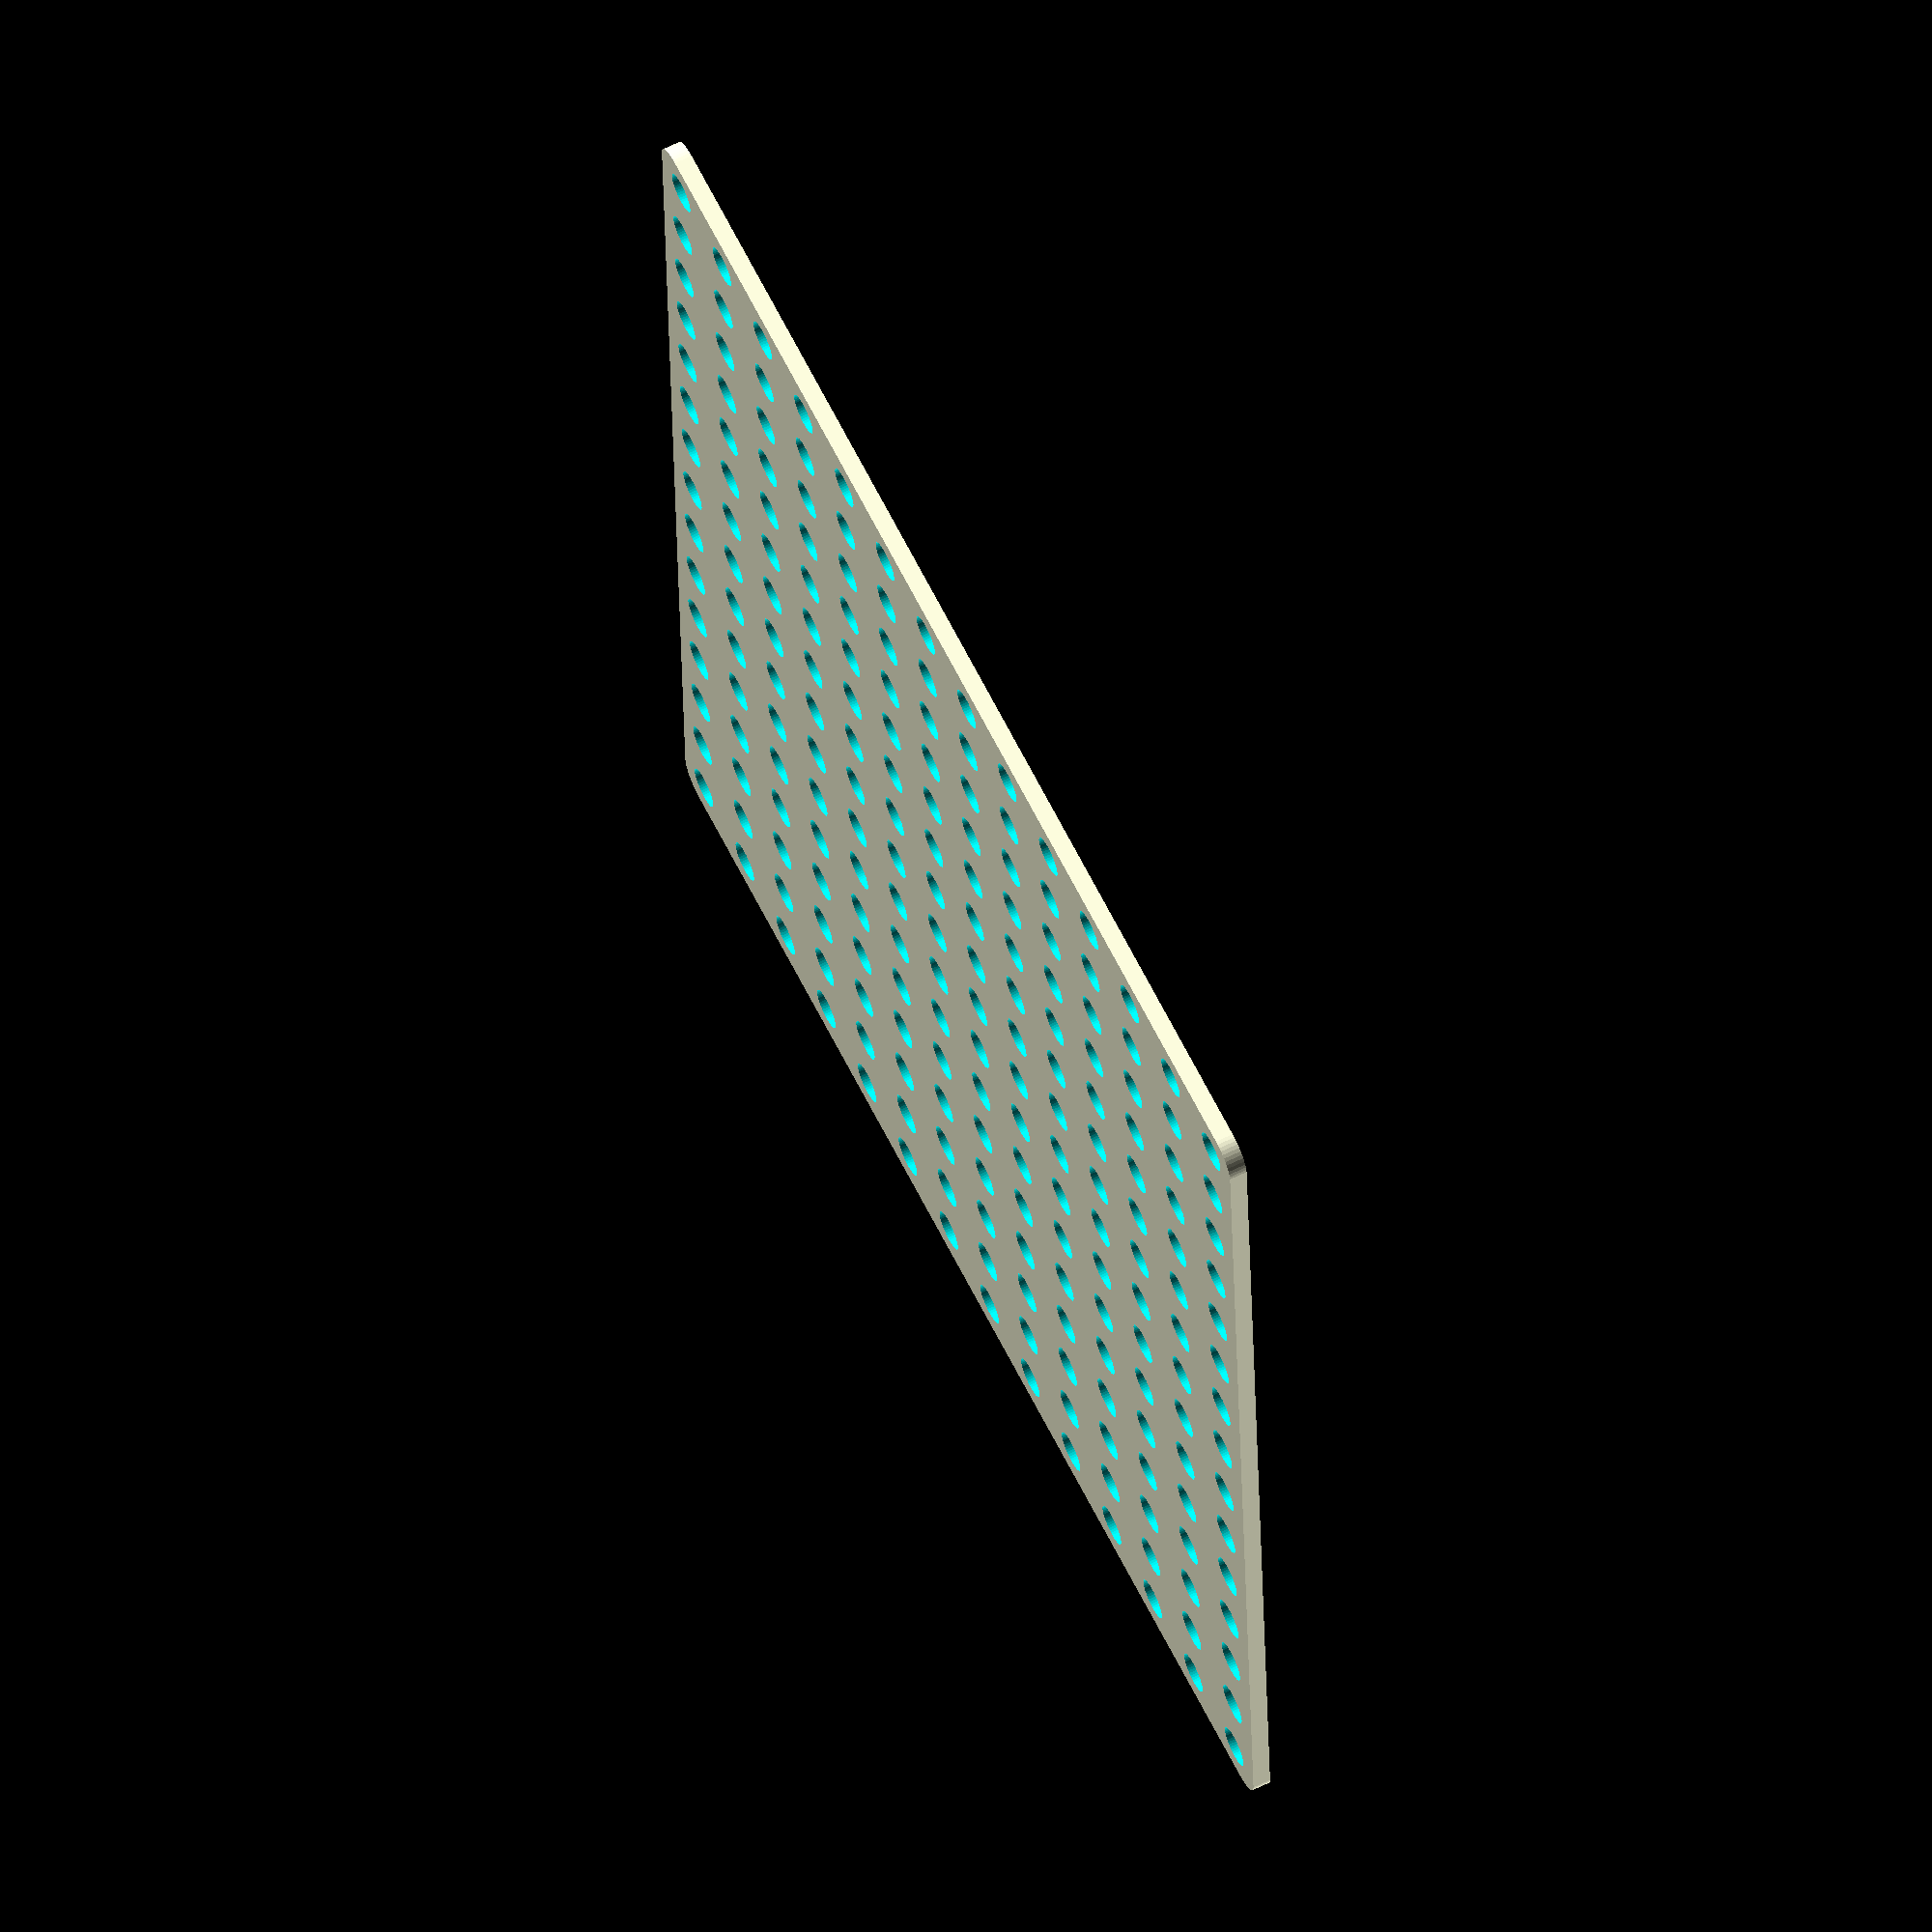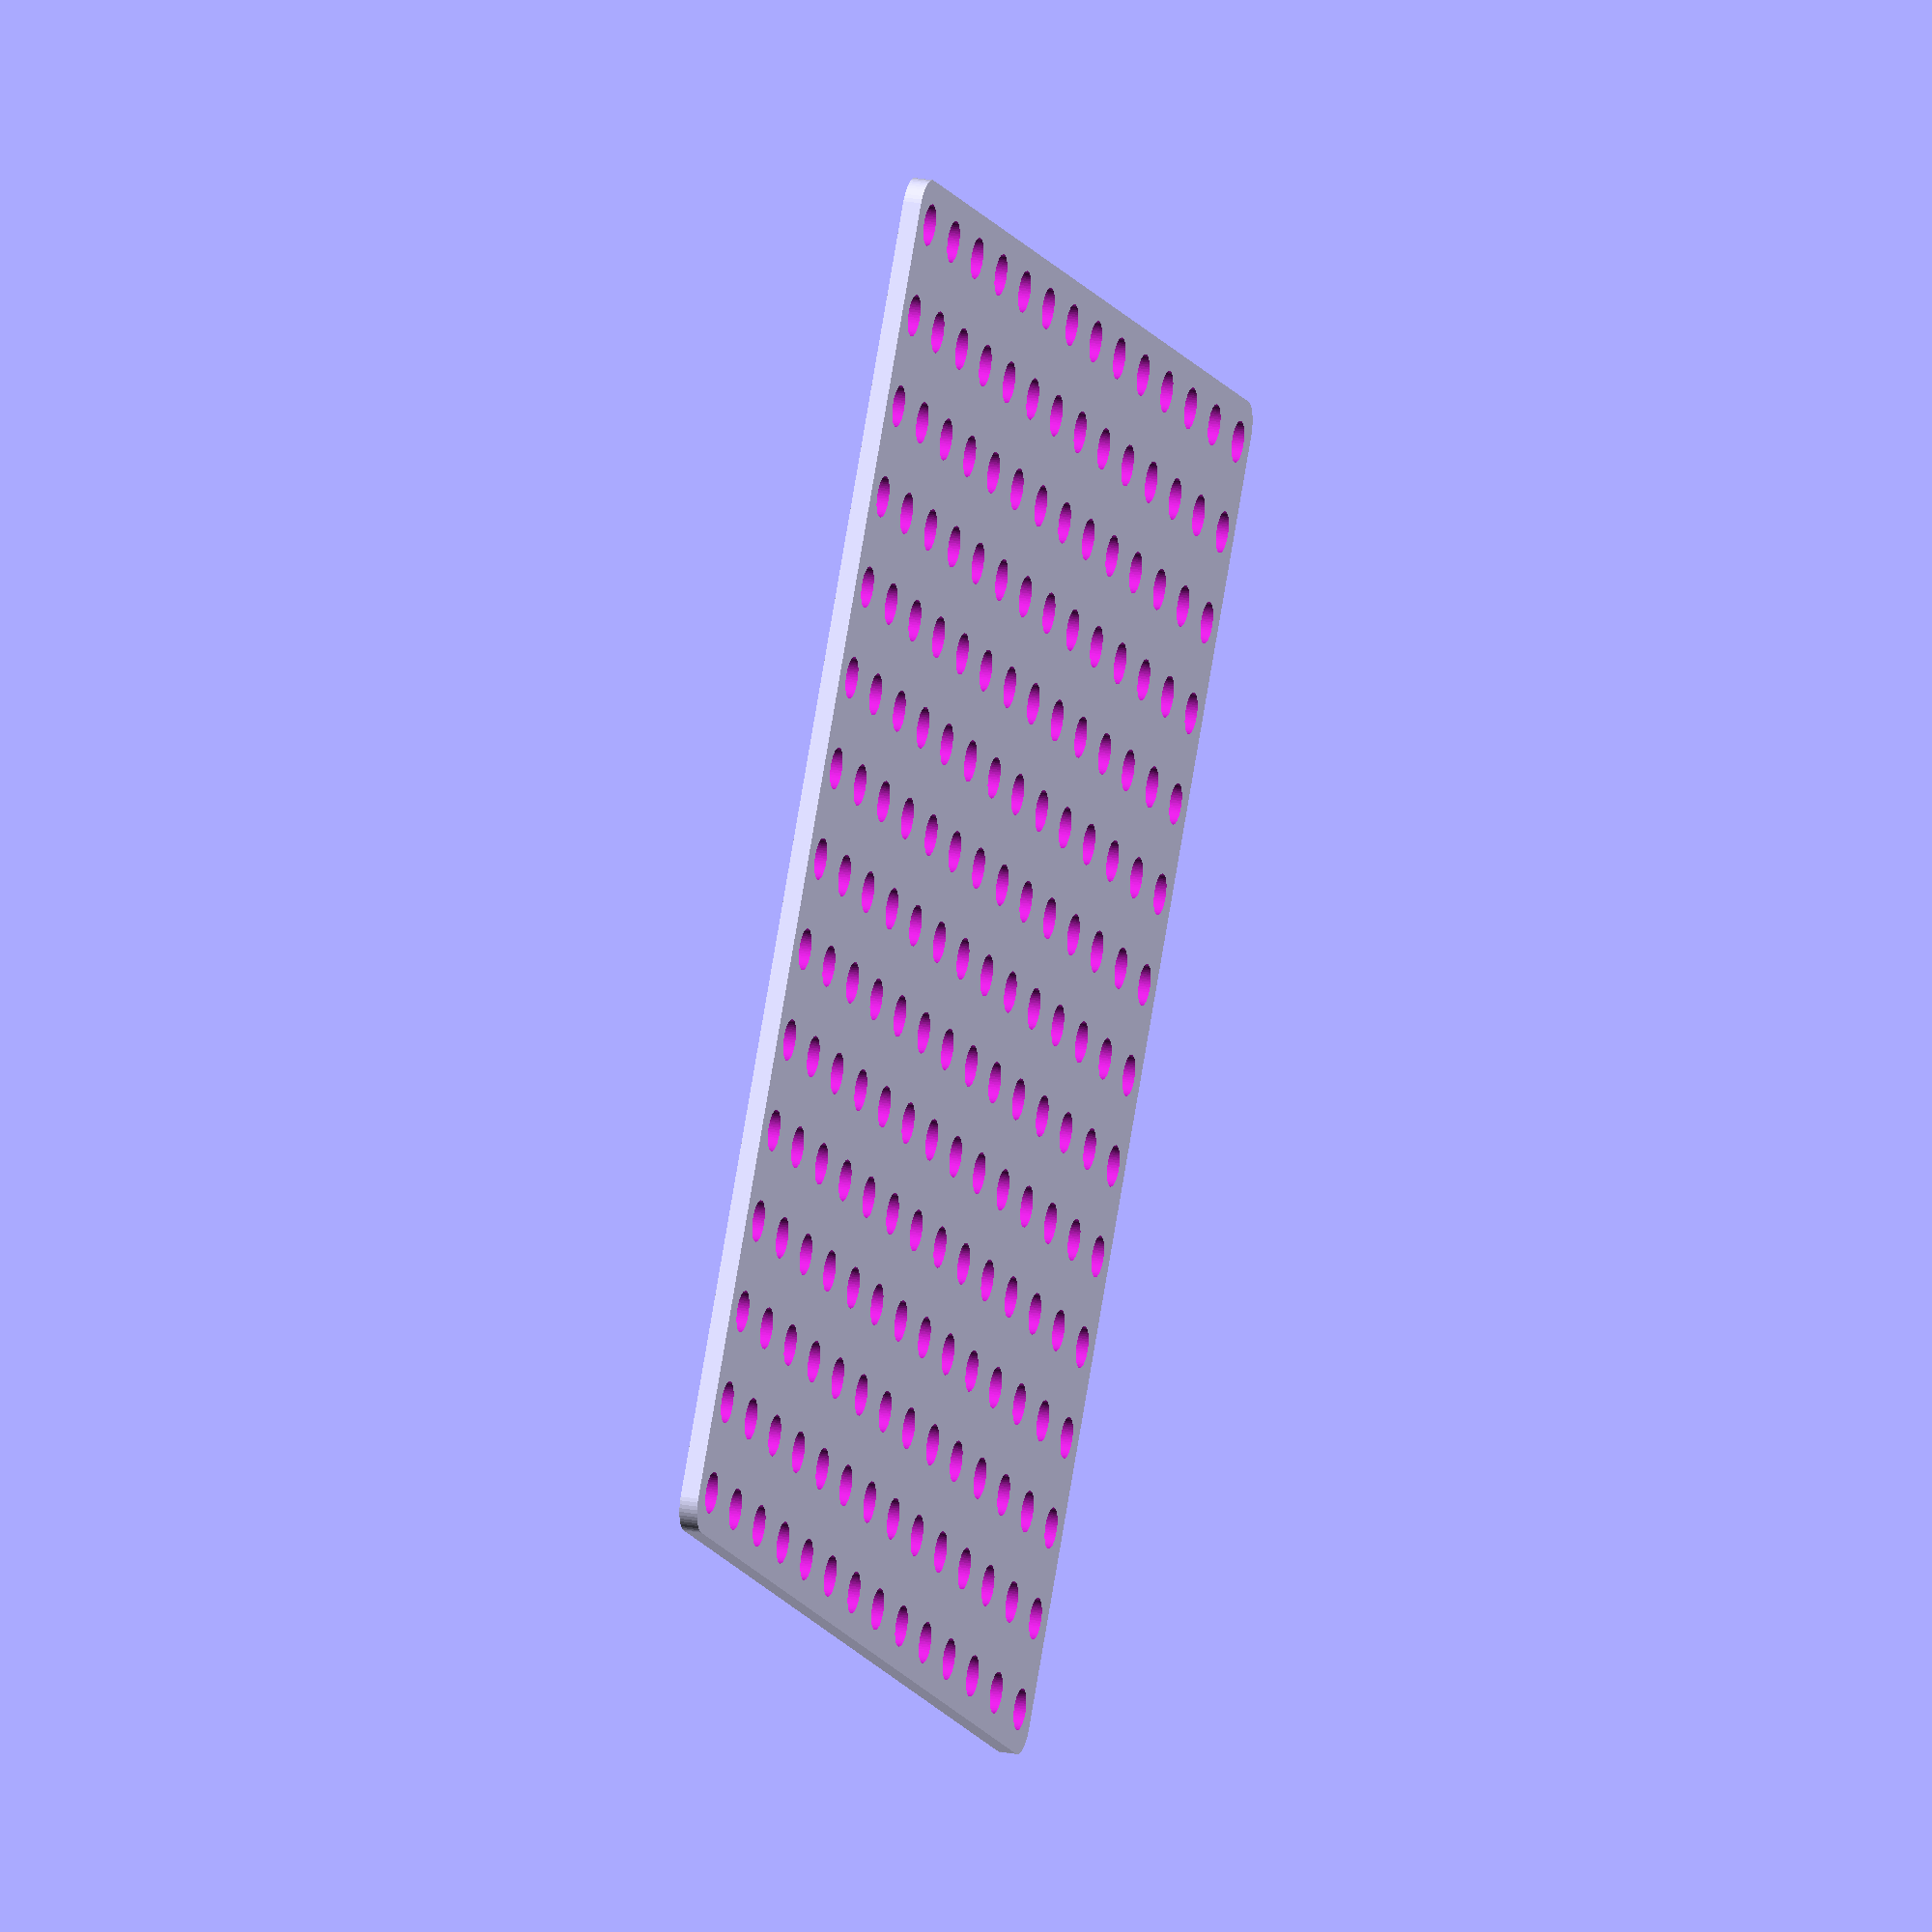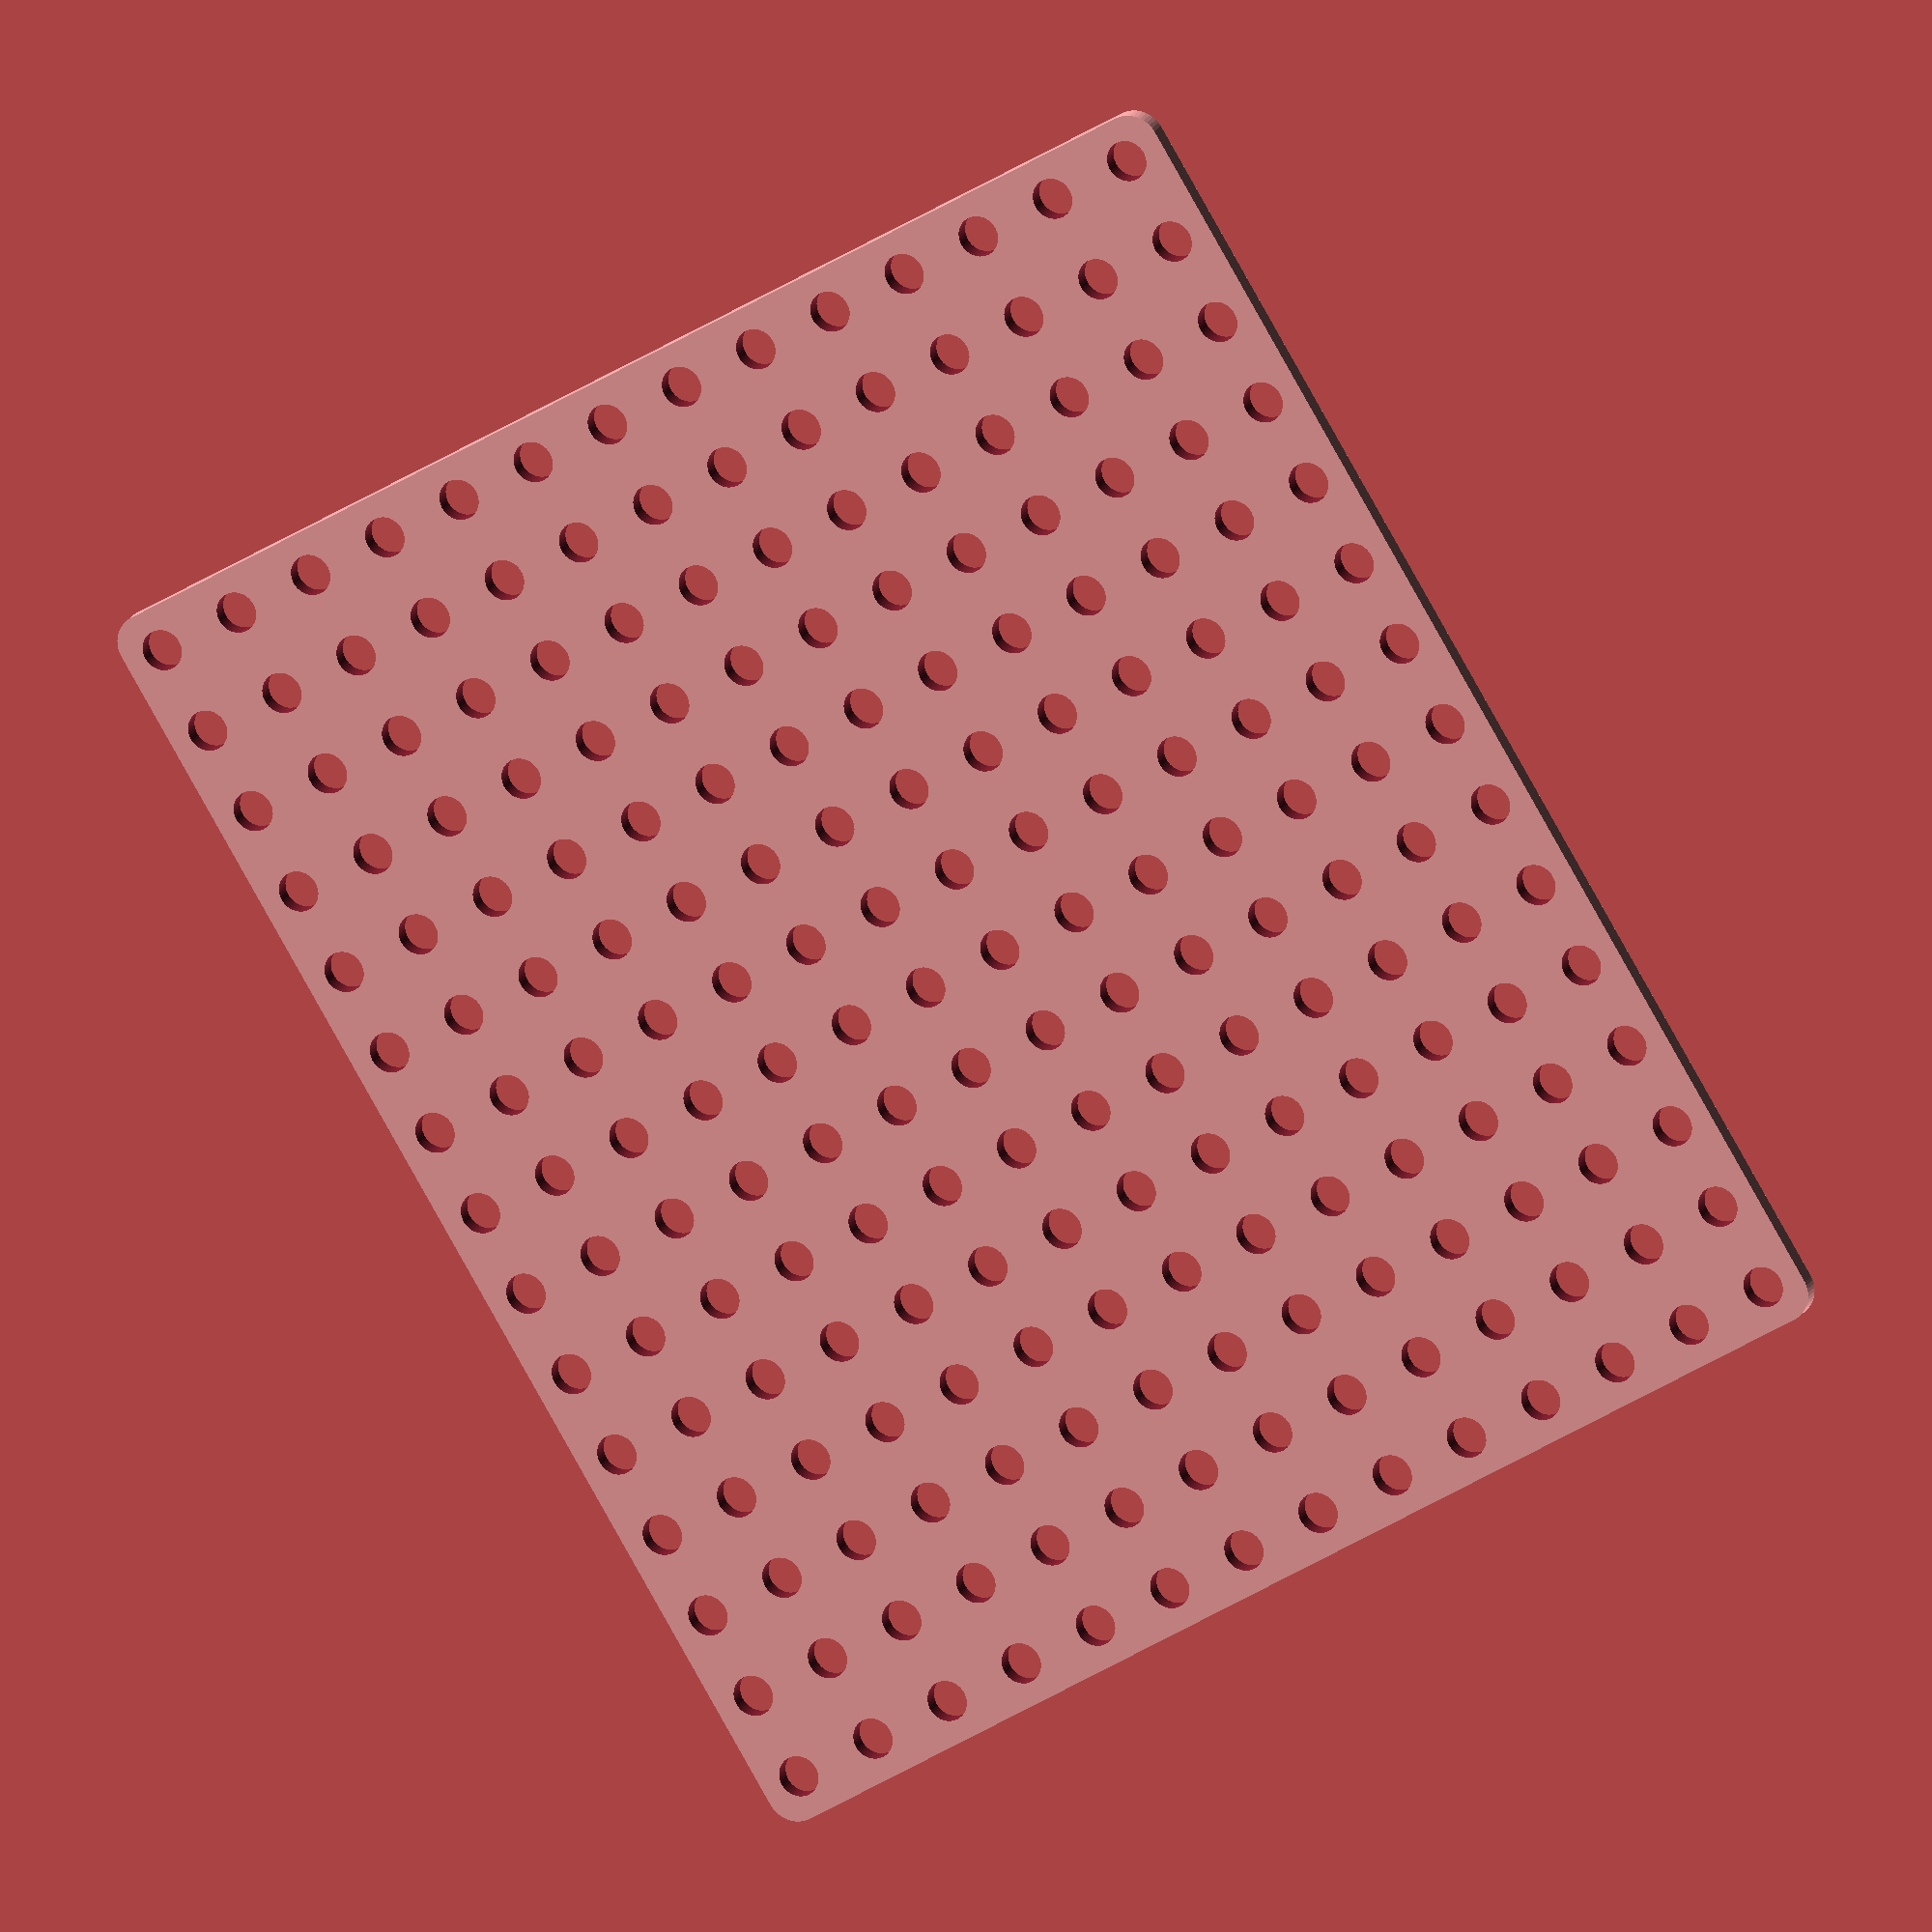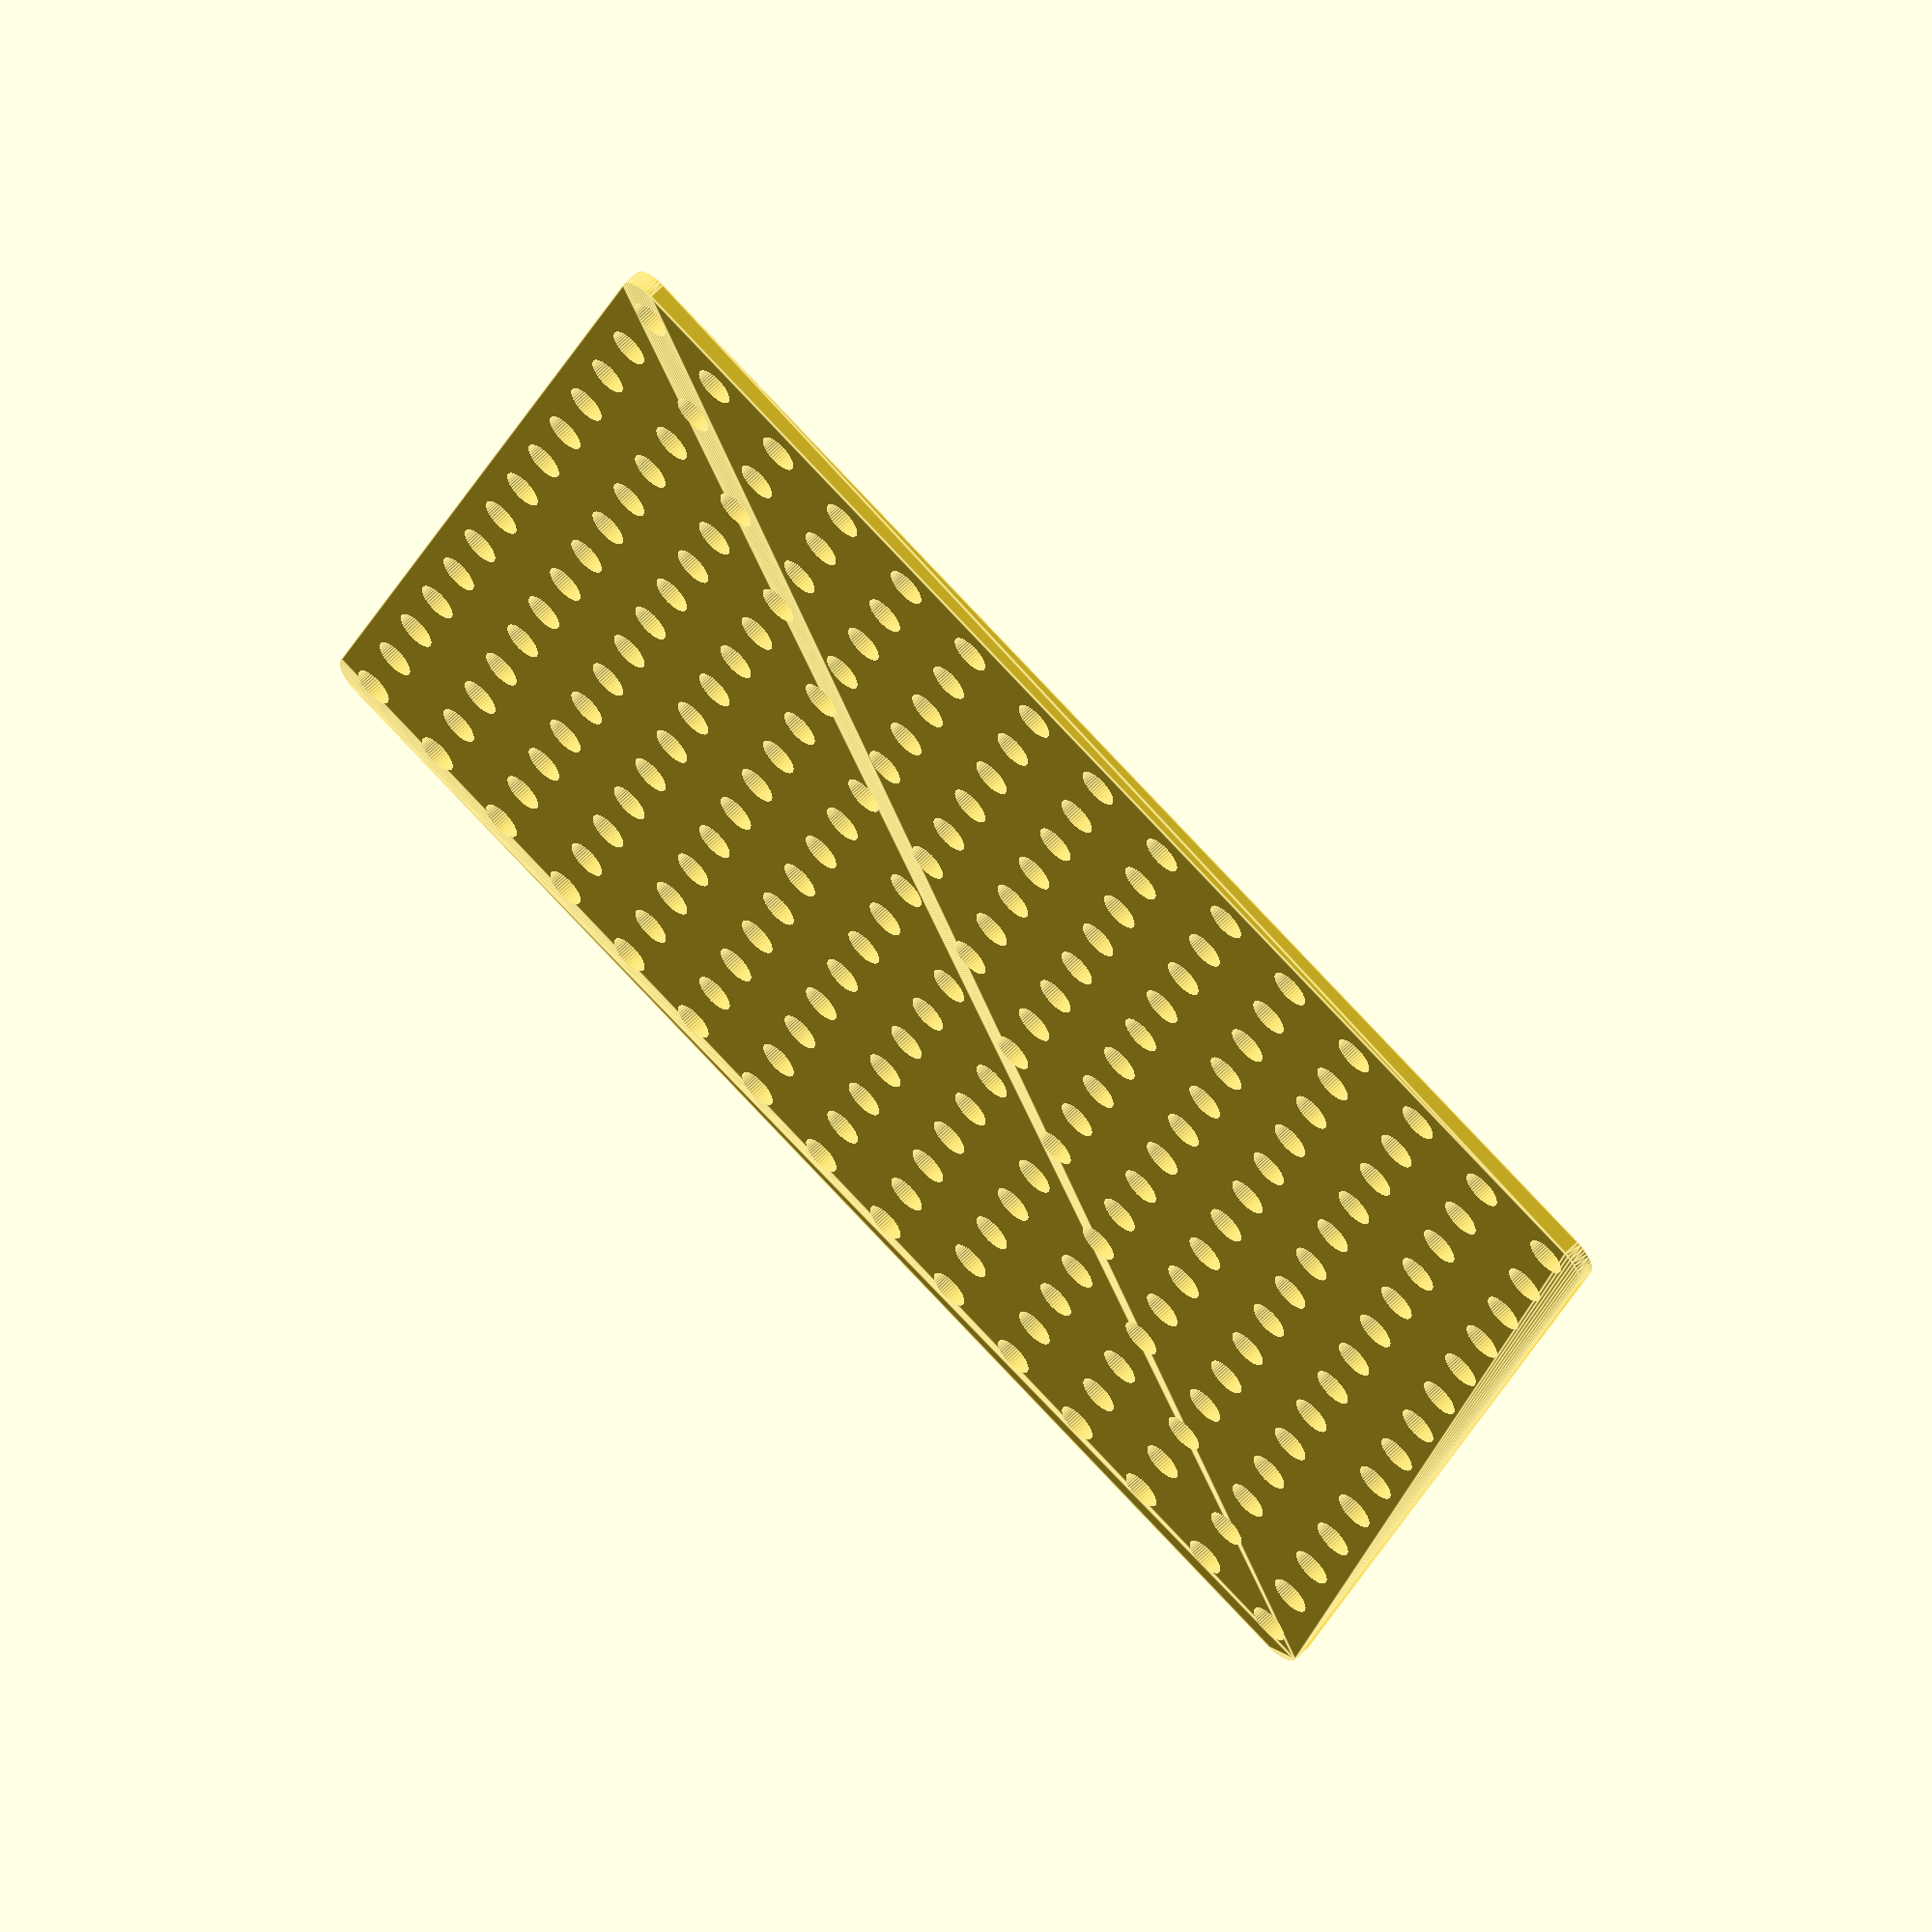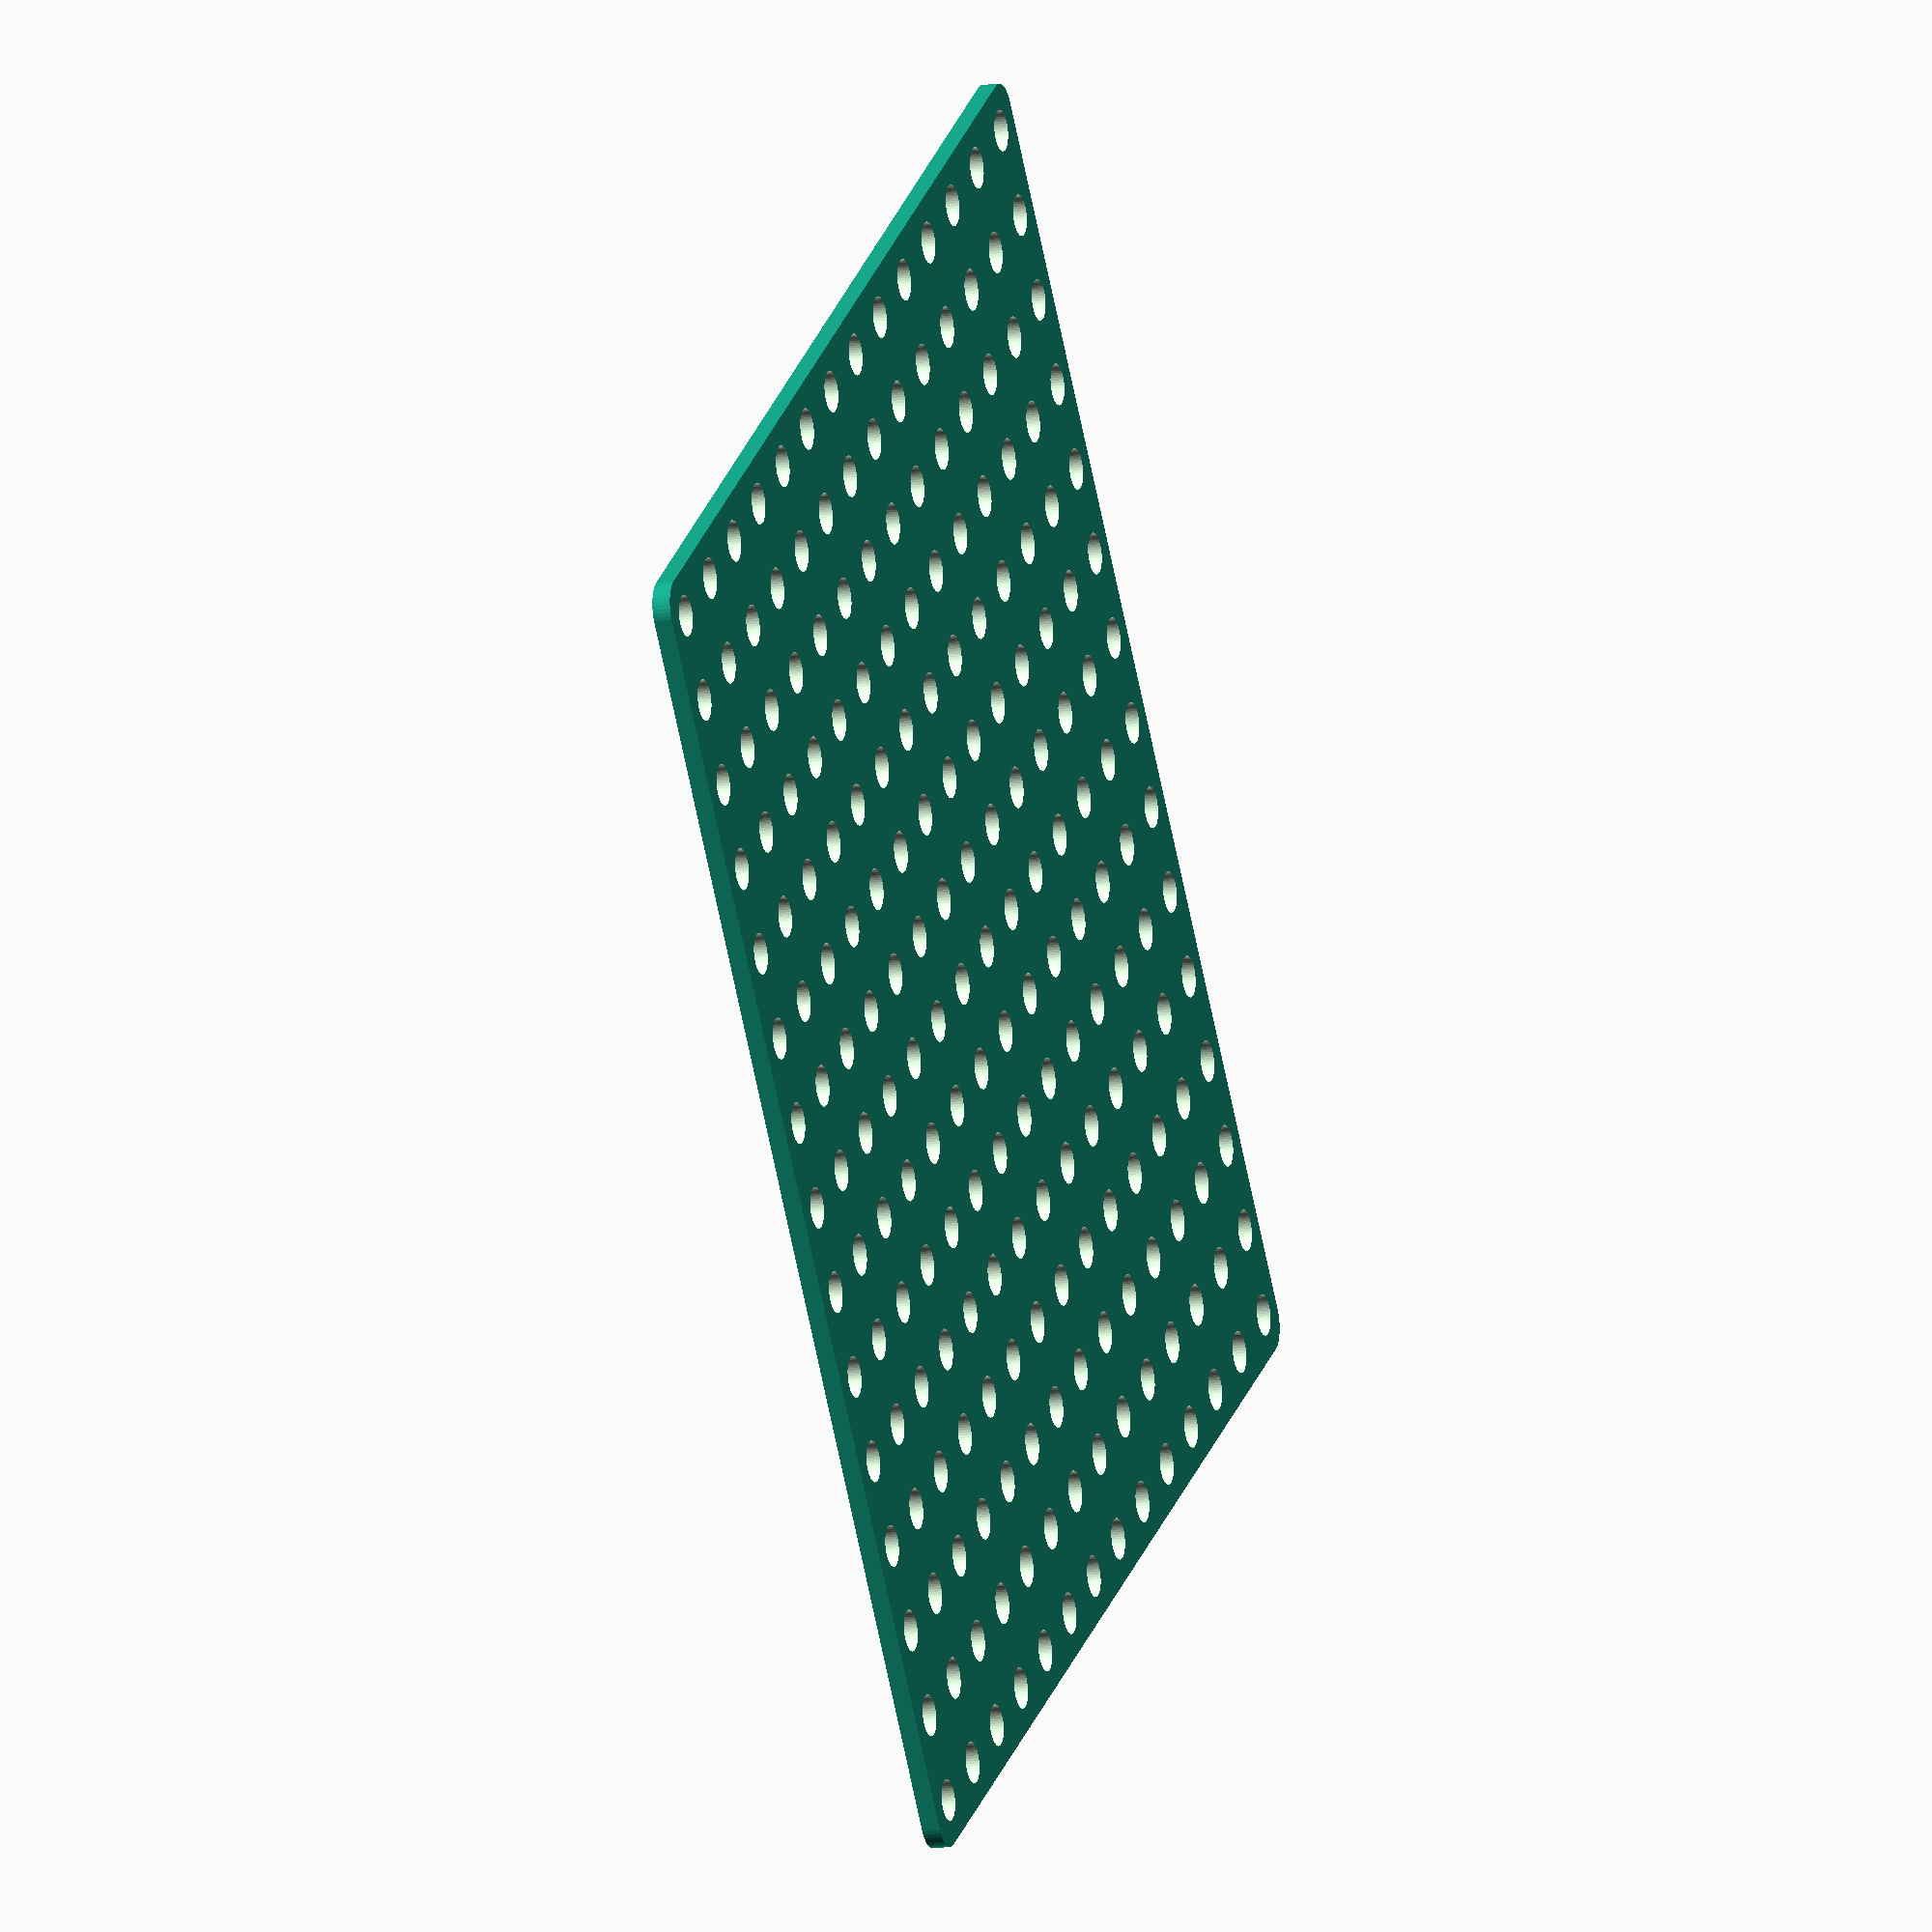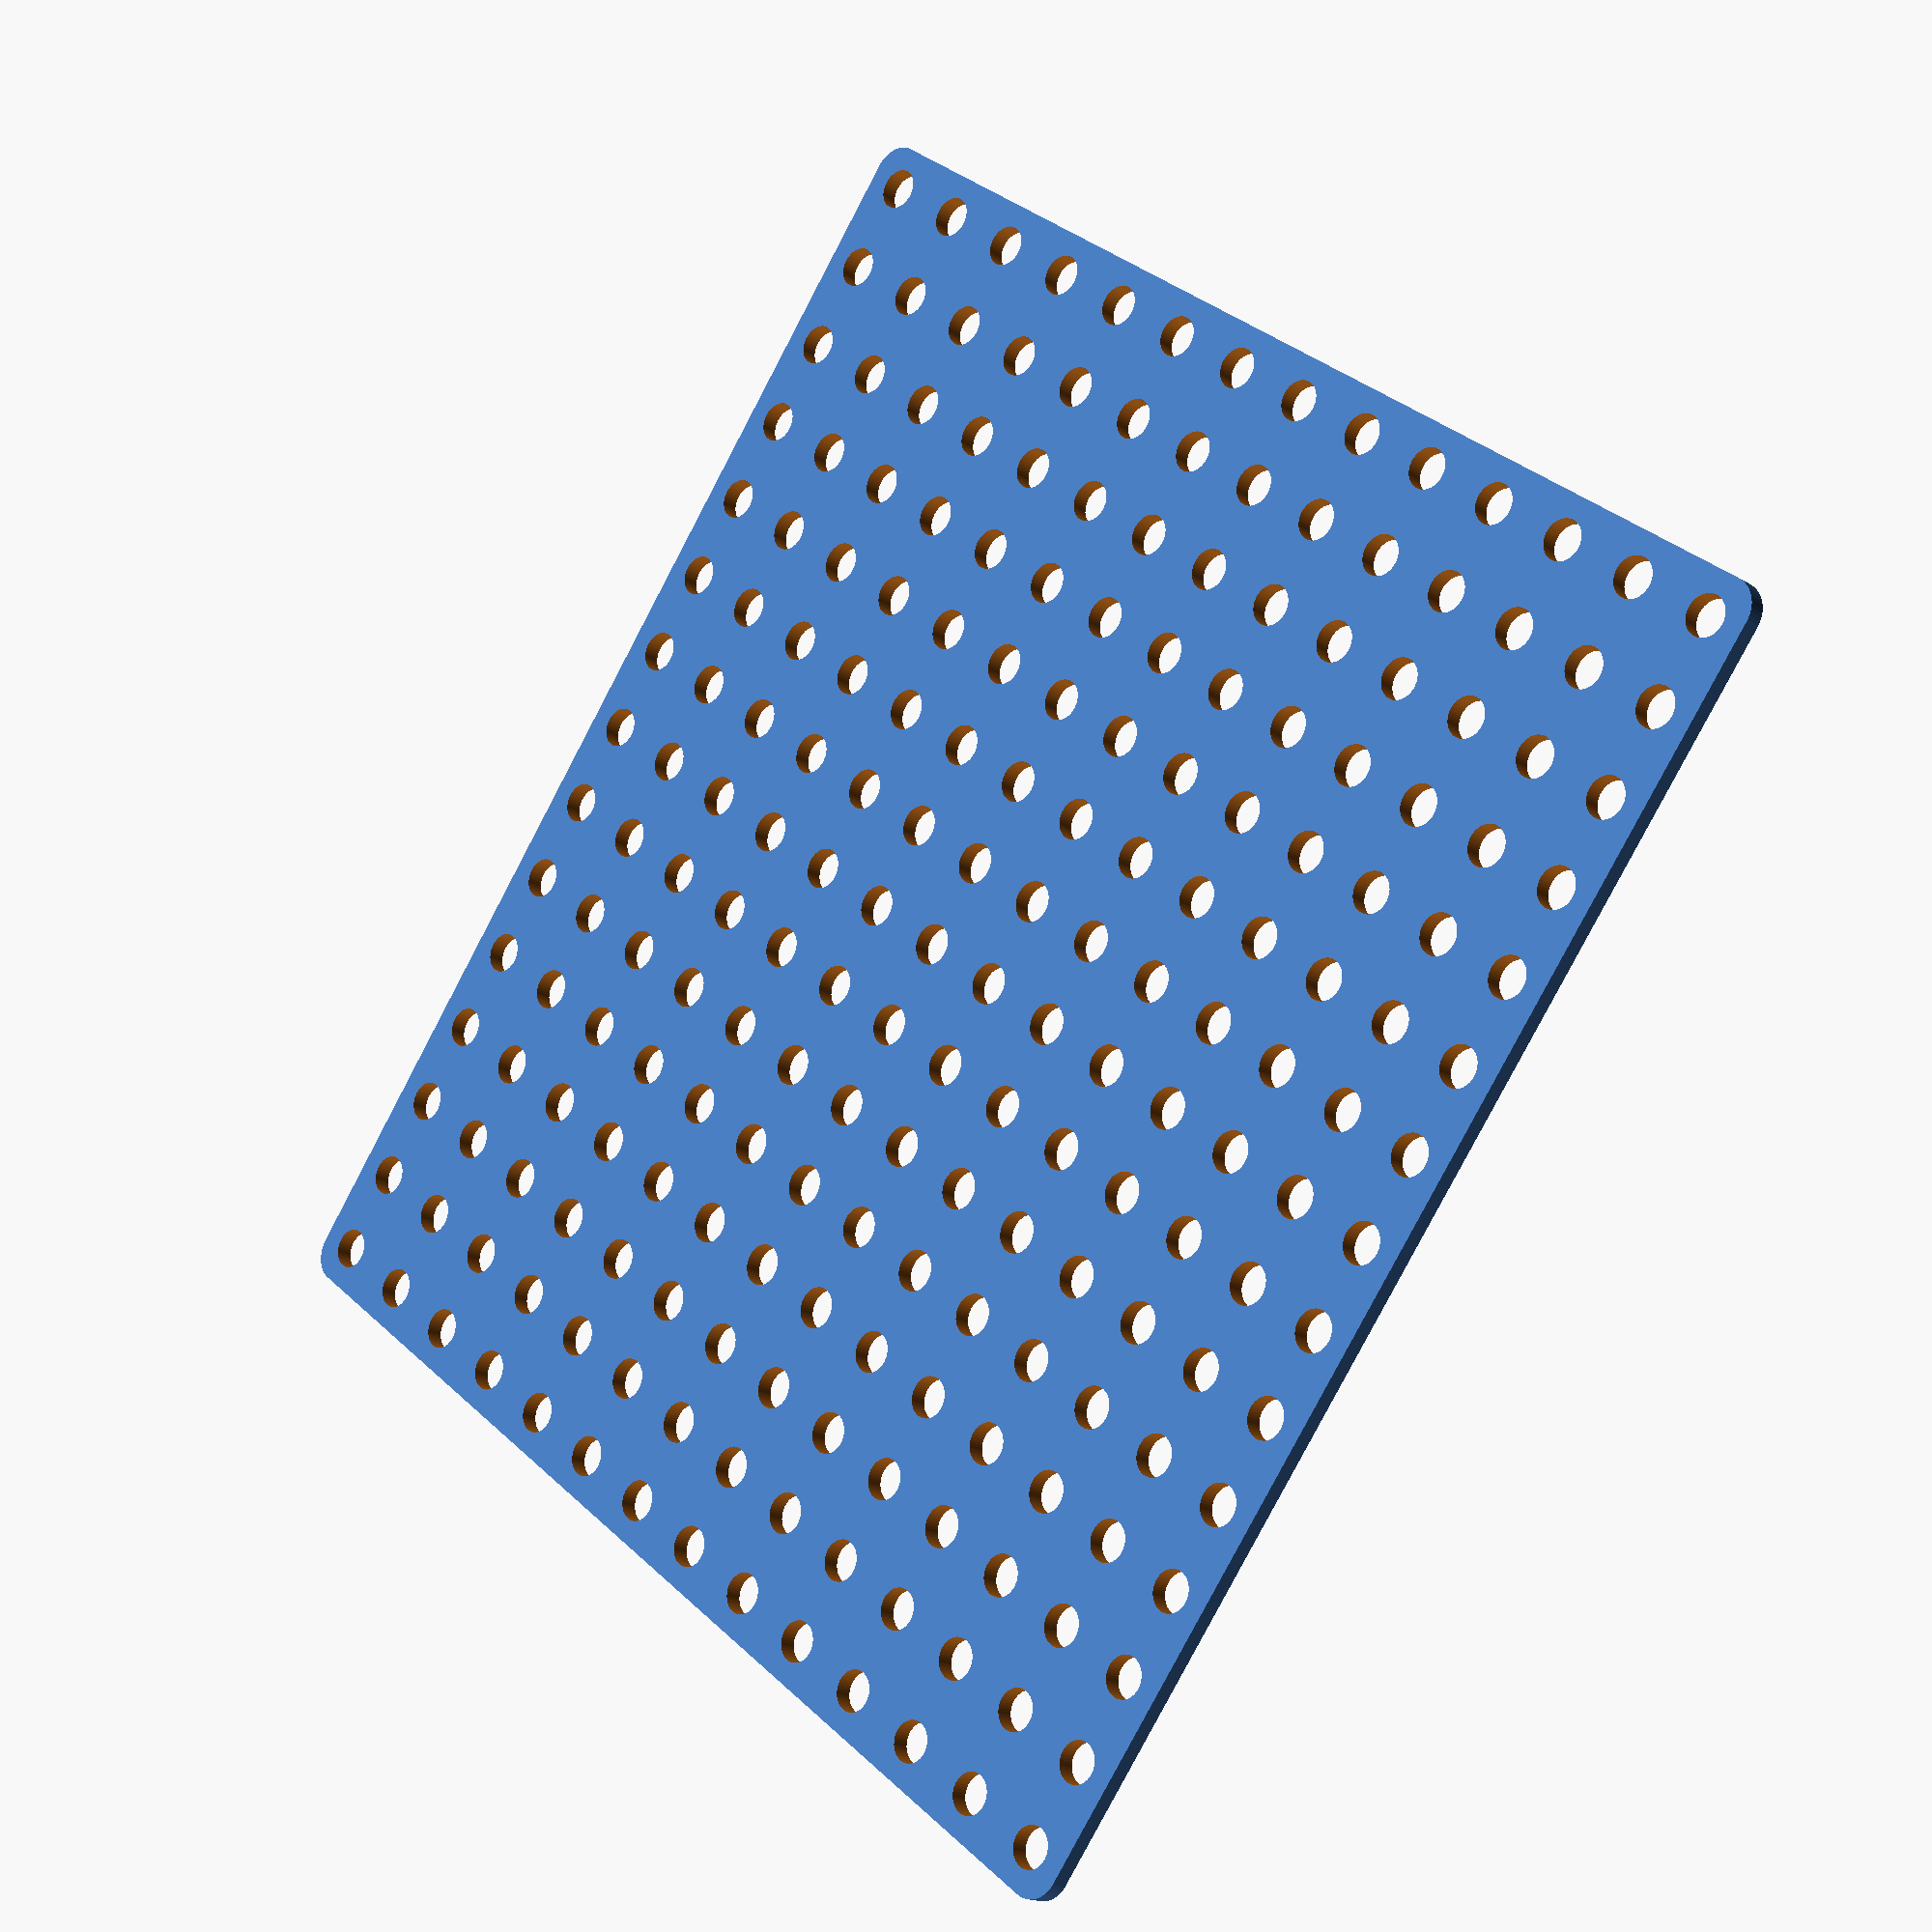
<openscad>
$fn = 50;


difference() {
	union() {
		translate(v = [0, 0, 0]) {
			rotate(a = [0, 0, 0]) {
				hull() {
					translate(v = [-53.5000000000, 49.7500000000, 0]) {
						rotate(a = [0, 0, 0]) {
							translate(v = [0, 0, 0]) {
								rotate(a = [0, 0, 0]) {
									cylinder(h = 1.5000000000, r = 2.5000000000);
								}
							}
						}
					}
					translate(v = [53.5000000000, 49.7500000000, 0]) {
						rotate(a = [0, 0, 0]) {
							translate(v = [0, 0, 0]) {
								rotate(a = [0, 0, 0]) {
									cylinder(h = 1.5000000000, r = 2.5000000000);
								}
							}
						}
					}
					translate(v = [-53.5000000000, -49.7500000000, 0]) {
						rotate(a = [0, 0, 0]) {
							translate(v = [0, 0, 0]) {
								rotate(a = [0, 0, 0]) {
									cylinder(h = 1.5000000000, r = 2.5000000000);
								}
							}
						}
					}
					translate(v = [53.5000000000, -49.7500000000, 0]) {
						rotate(a = [0, 0, 0]) {
							translate(v = [0, 0, 0]) {
								rotate(a = [0, 0, 0]) {
									cylinder(h = 1.5000000000, r = 2.5000000000);
								}
							}
						}
					}
				}
			}
		}
	}
	union() {
		translate(v = [-52.5000000000, -48.7500000000, 0]) {
			rotate(a = [0, 0, 0]) {
				translate(v = [0, 0, -50]) {
					rotate(a = [0, 0, 0]) {
						cylinder(h = 100, r = 1.7000000000);
					}
				}
			}
		}
		translate(v = [-52.5000000000, -41.2500000000, 0]) {
			rotate(a = [0, 0, 0]) {
				translate(v = [0, 0, -50]) {
					rotate(a = [0, 0, 0]) {
						cylinder(h = 100, r = 1.7000000000);
					}
				}
			}
		}
		translate(v = [-52.5000000000, -33.7500000000, 0]) {
			rotate(a = [0, 0, 0]) {
				translate(v = [0, 0, -50]) {
					rotate(a = [0, 0, 0]) {
						cylinder(h = 100, r = 1.7000000000);
					}
				}
			}
		}
		translate(v = [-52.5000000000, -26.2500000000, 0]) {
			rotate(a = [0, 0, 0]) {
				translate(v = [0, 0, -50]) {
					rotate(a = [0, 0, 0]) {
						cylinder(h = 100, r = 1.7000000000);
					}
				}
			}
		}
		translate(v = [-52.5000000000, -18.7500000000, 0]) {
			rotate(a = [0, 0, 0]) {
				translate(v = [0, 0, -50]) {
					rotate(a = [0, 0, 0]) {
						cylinder(h = 100, r = 1.7000000000);
					}
				}
			}
		}
		translate(v = [-52.5000000000, -11.2500000000, 0]) {
			rotate(a = [0, 0, 0]) {
				translate(v = [0, 0, -50]) {
					rotate(a = [0, 0, 0]) {
						cylinder(h = 100, r = 1.7000000000);
					}
				}
			}
		}
		translate(v = [-52.5000000000, -3.7500000000, 0]) {
			rotate(a = [0, 0, 0]) {
				translate(v = [0, 0, -50]) {
					rotate(a = [0, 0, 0]) {
						cylinder(h = 100, r = 1.7000000000);
					}
				}
			}
		}
		translate(v = [-52.5000000000, 3.7500000000, 0]) {
			rotate(a = [0, 0, 0]) {
				translate(v = [0, 0, -50]) {
					rotate(a = [0, 0, 0]) {
						cylinder(h = 100, r = 1.7000000000);
					}
				}
			}
		}
		translate(v = [-52.5000000000, 11.2500000000, 0]) {
			rotate(a = [0, 0, 0]) {
				translate(v = [0, 0, -50]) {
					rotate(a = [0, 0, 0]) {
						cylinder(h = 100, r = 1.7000000000);
					}
				}
			}
		}
		translate(v = [-52.5000000000, 18.7500000000, 0]) {
			rotate(a = [0, 0, 0]) {
				translate(v = [0, 0, -50]) {
					rotate(a = [0, 0, 0]) {
						cylinder(h = 100, r = 1.7000000000);
					}
				}
			}
		}
		translate(v = [-52.5000000000, 26.2500000000, 0]) {
			rotate(a = [0, 0, 0]) {
				translate(v = [0, 0, -50]) {
					rotate(a = [0, 0, 0]) {
						cylinder(h = 100, r = 1.7000000000);
					}
				}
			}
		}
		translate(v = [-52.5000000000, 33.7500000000, 0]) {
			rotate(a = [0, 0, 0]) {
				translate(v = [0, 0, -50]) {
					rotate(a = [0, 0, 0]) {
						cylinder(h = 100, r = 1.7000000000);
					}
				}
			}
		}
		translate(v = [-52.5000000000, 41.2500000000, 0]) {
			rotate(a = [0, 0, 0]) {
				translate(v = [0, 0, -50]) {
					rotate(a = [0, 0, 0]) {
						cylinder(h = 100, r = 1.7000000000);
					}
				}
			}
		}
		translate(v = [-52.5000000000, 48.7500000000, 0]) {
			rotate(a = [0, 0, 0]) {
				translate(v = [0, 0, -50]) {
					rotate(a = [0, 0, 0]) {
						cylinder(h = 100, r = 1.7000000000);
					}
				}
			}
		}
		translate(v = [-45.0000000000, -48.7500000000, 0]) {
			rotate(a = [0, 0, 0]) {
				translate(v = [0, 0, -50]) {
					rotate(a = [0, 0, 0]) {
						cylinder(h = 100, r = 1.7000000000);
					}
				}
			}
		}
		translate(v = [-45.0000000000, -41.2500000000, 0]) {
			rotate(a = [0, 0, 0]) {
				translate(v = [0, 0, -50]) {
					rotate(a = [0, 0, 0]) {
						cylinder(h = 100, r = 1.7000000000);
					}
				}
			}
		}
		translate(v = [-45.0000000000, -33.7500000000, 0]) {
			rotate(a = [0, 0, 0]) {
				translate(v = [0, 0, -50]) {
					rotate(a = [0, 0, 0]) {
						cylinder(h = 100, r = 1.7000000000);
					}
				}
			}
		}
		translate(v = [-45.0000000000, -26.2500000000, 0]) {
			rotate(a = [0, 0, 0]) {
				translate(v = [0, 0, -50]) {
					rotate(a = [0, 0, 0]) {
						cylinder(h = 100, r = 1.7000000000);
					}
				}
			}
		}
		translate(v = [-45.0000000000, -18.7500000000, 0]) {
			rotate(a = [0, 0, 0]) {
				translate(v = [0, 0, -50]) {
					rotate(a = [0, 0, 0]) {
						cylinder(h = 100, r = 1.7000000000);
					}
				}
			}
		}
		translate(v = [-45.0000000000, -11.2500000000, 0]) {
			rotate(a = [0, 0, 0]) {
				translate(v = [0, 0, -50]) {
					rotate(a = [0, 0, 0]) {
						cylinder(h = 100, r = 1.7000000000);
					}
				}
			}
		}
		translate(v = [-45.0000000000, -3.7500000000, 0]) {
			rotate(a = [0, 0, 0]) {
				translate(v = [0, 0, -50]) {
					rotate(a = [0, 0, 0]) {
						cylinder(h = 100, r = 1.7000000000);
					}
				}
			}
		}
		translate(v = [-45.0000000000, 3.7500000000, 0]) {
			rotate(a = [0, 0, 0]) {
				translate(v = [0, 0, -50]) {
					rotate(a = [0, 0, 0]) {
						cylinder(h = 100, r = 1.7000000000);
					}
				}
			}
		}
		translate(v = [-45.0000000000, 11.2500000000, 0]) {
			rotate(a = [0, 0, 0]) {
				translate(v = [0, 0, -50]) {
					rotate(a = [0, 0, 0]) {
						cylinder(h = 100, r = 1.7000000000);
					}
				}
			}
		}
		translate(v = [-45.0000000000, 18.7500000000, 0]) {
			rotate(a = [0, 0, 0]) {
				translate(v = [0, 0, -50]) {
					rotate(a = [0, 0, 0]) {
						cylinder(h = 100, r = 1.7000000000);
					}
				}
			}
		}
		translate(v = [-45.0000000000, 26.2500000000, 0]) {
			rotate(a = [0, 0, 0]) {
				translate(v = [0, 0, -50]) {
					rotate(a = [0, 0, 0]) {
						cylinder(h = 100, r = 1.7000000000);
					}
				}
			}
		}
		translate(v = [-45.0000000000, 33.7500000000, 0]) {
			rotate(a = [0, 0, 0]) {
				translate(v = [0, 0, -50]) {
					rotate(a = [0, 0, 0]) {
						cylinder(h = 100, r = 1.7000000000);
					}
				}
			}
		}
		translate(v = [-45.0000000000, 41.2500000000, 0]) {
			rotate(a = [0, 0, 0]) {
				translate(v = [0, 0, -50]) {
					rotate(a = [0, 0, 0]) {
						cylinder(h = 100, r = 1.7000000000);
					}
				}
			}
		}
		translate(v = [-45.0000000000, 48.7500000000, 0]) {
			rotate(a = [0, 0, 0]) {
				translate(v = [0, 0, -50]) {
					rotate(a = [0, 0, 0]) {
						cylinder(h = 100, r = 1.7000000000);
					}
				}
			}
		}
		translate(v = [-37.5000000000, -48.7500000000, 0]) {
			rotate(a = [0, 0, 0]) {
				translate(v = [0, 0, -50]) {
					rotate(a = [0, 0, 0]) {
						cylinder(h = 100, r = 1.7000000000);
					}
				}
			}
		}
		translate(v = [-37.5000000000, -41.2500000000, 0]) {
			rotate(a = [0, 0, 0]) {
				translate(v = [0, 0, -50]) {
					rotate(a = [0, 0, 0]) {
						cylinder(h = 100, r = 1.7000000000);
					}
				}
			}
		}
		translate(v = [-37.5000000000, -33.7500000000, 0]) {
			rotate(a = [0, 0, 0]) {
				translate(v = [0, 0, -50]) {
					rotate(a = [0, 0, 0]) {
						cylinder(h = 100, r = 1.7000000000);
					}
				}
			}
		}
		translate(v = [-37.5000000000, -26.2500000000, 0]) {
			rotate(a = [0, 0, 0]) {
				translate(v = [0, 0, -50]) {
					rotate(a = [0, 0, 0]) {
						cylinder(h = 100, r = 1.7000000000);
					}
				}
			}
		}
		translate(v = [-37.5000000000, -18.7500000000, 0]) {
			rotate(a = [0, 0, 0]) {
				translate(v = [0, 0, -50]) {
					rotate(a = [0, 0, 0]) {
						cylinder(h = 100, r = 1.7000000000);
					}
				}
			}
		}
		translate(v = [-37.5000000000, -11.2500000000, 0]) {
			rotate(a = [0, 0, 0]) {
				translate(v = [0, 0, -50]) {
					rotate(a = [0, 0, 0]) {
						cylinder(h = 100, r = 1.7000000000);
					}
				}
			}
		}
		translate(v = [-37.5000000000, -3.7500000000, 0]) {
			rotate(a = [0, 0, 0]) {
				translate(v = [0, 0, -50]) {
					rotate(a = [0, 0, 0]) {
						cylinder(h = 100, r = 1.7000000000);
					}
				}
			}
		}
		translate(v = [-37.5000000000, 3.7500000000, 0]) {
			rotate(a = [0, 0, 0]) {
				translate(v = [0, 0, -50]) {
					rotate(a = [0, 0, 0]) {
						cylinder(h = 100, r = 1.7000000000);
					}
				}
			}
		}
		translate(v = [-37.5000000000, 11.2500000000, 0]) {
			rotate(a = [0, 0, 0]) {
				translate(v = [0, 0, -50]) {
					rotate(a = [0, 0, 0]) {
						cylinder(h = 100, r = 1.7000000000);
					}
				}
			}
		}
		translate(v = [-37.5000000000, 18.7500000000, 0]) {
			rotate(a = [0, 0, 0]) {
				translate(v = [0, 0, -50]) {
					rotate(a = [0, 0, 0]) {
						cylinder(h = 100, r = 1.7000000000);
					}
				}
			}
		}
		translate(v = [-37.5000000000, 26.2500000000, 0]) {
			rotate(a = [0, 0, 0]) {
				translate(v = [0, 0, -50]) {
					rotate(a = [0, 0, 0]) {
						cylinder(h = 100, r = 1.7000000000);
					}
				}
			}
		}
		translate(v = [-37.5000000000, 33.7500000000, 0]) {
			rotate(a = [0, 0, 0]) {
				translate(v = [0, 0, -50]) {
					rotate(a = [0, 0, 0]) {
						cylinder(h = 100, r = 1.7000000000);
					}
				}
			}
		}
		translate(v = [-37.5000000000, 41.2500000000, 0]) {
			rotate(a = [0, 0, 0]) {
				translate(v = [0, 0, -50]) {
					rotate(a = [0, 0, 0]) {
						cylinder(h = 100, r = 1.7000000000);
					}
				}
			}
		}
		translate(v = [-37.5000000000, 48.7500000000, 0]) {
			rotate(a = [0, 0, 0]) {
				translate(v = [0, 0, -50]) {
					rotate(a = [0, 0, 0]) {
						cylinder(h = 100, r = 1.7000000000);
					}
				}
			}
		}
		translate(v = [-30.0000000000, -48.7500000000, 0]) {
			rotate(a = [0, 0, 0]) {
				translate(v = [0, 0, -50]) {
					rotate(a = [0, 0, 0]) {
						cylinder(h = 100, r = 1.7000000000);
					}
				}
			}
		}
		translate(v = [-30.0000000000, -41.2500000000, 0]) {
			rotate(a = [0, 0, 0]) {
				translate(v = [0, 0, -50]) {
					rotate(a = [0, 0, 0]) {
						cylinder(h = 100, r = 1.7000000000);
					}
				}
			}
		}
		translate(v = [-30.0000000000, -33.7500000000, 0]) {
			rotate(a = [0, 0, 0]) {
				translate(v = [0, 0, -50]) {
					rotate(a = [0, 0, 0]) {
						cylinder(h = 100, r = 1.7000000000);
					}
				}
			}
		}
		translate(v = [-30.0000000000, -26.2500000000, 0]) {
			rotate(a = [0, 0, 0]) {
				translate(v = [0, 0, -50]) {
					rotate(a = [0, 0, 0]) {
						cylinder(h = 100, r = 1.7000000000);
					}
				}
			}
		}
		translate(v = [-30.0000000000, -18.7500000000, 0]) {
			rotate(a = [0, 0, 0]) {
				translate(v = [0, 0, -50]) {
					rotate(a = [0, 0, 0]) {
						cylinder(h = 100, r = 1.7000000000);
					}
				}
			}
		}
		translate(v = [-30.0000000000, -11.2500000000, 0]) {
			rotate(a = [0, 0, 0]) {
				translate(v = [0, 0, -50]) {
					rotate(a = [0, 0, 0]) {
						cylinder(h = 100, r = 1.7000000000);
					}
				}
			}
		}
		translate(v = [-30.0000000000, -3.7500000000, 0]) {
			rotate(a = [0, 0, 0]) {
				translate(v = [0, 0, -50]) {
					rotate(a = [0, 0, 0]) {
						cylinder(h = 100, r = 1.7000000000);
					}
				}
			}
		}
		translate(v = [-30.0000000000, 3.7500000000, 0]) {
			rotate(a = [0, 0, 0]) {
				translate(v = [0, 0, -50]) {
					rotate(a = [0, 0, 0]) {
						cylinder(h = 100, r = 1.7000000000);
					}
				}
			}
		}
		translate(v = [-30.0000000000, 11.2500000000, 0]) {
			rotate(a = [0, 0, 0]) {
				translate(v = [0, 0, -50]) {
					rotate(a = [0, 0, 0]) {
						cylinder(h = 100, r = 1.7000000000);
					}
				}
			}
		}
		translate(v = [-30.0000000000, 18.7500000000, 0]) {
			rotate(a = [0, 0, 0]) {
				translate(v = [0, 0, -50]) {
					rotate(a = [0, 0, 0]) {
						cylinder(h = 100, r = 1.7000000000);
					}
				}
			}
		}
		translate(v = [-30.0000000000, 26.2500000000, 0]) {
			rotate(a = [0, 0, 0]) {
				translate(v = [0, 0, -50]) {
					rotate(a = [0, 0, 0]) {
						cylinder(h = 100, r = 1.7000000000);
					}
				}
			}
		}
		translate(v = [-30.0000000000, 33.7500000000, 0]) {
			rotate(a = [0, 0, 0]) {
				translate(v = [0, 0, -50]) {
					rotate(a = [0, 0, 0]) {
						cylinder(h = 100, r = 1.7000000000);
					}
				}
			}
		}
		translate(v = [-30.0000000000, 41.2500000000, 0]) {
			rotate(a = [0, 0, 0]) {
				translate(v = [0, 0, -50]) {
					rotate(a = [0, 0, 0]) {
						cylinder(h = 100, r = 1.7000000000);
					}
				}
			}
		}
		translate(v = [-30.0000000000, 48.7500000000, 0]) {
			rotate(a = [0, 0, 0]) {
				translate(v = [0, 0, -50]) {
					rotate(a = [0, 0, 0]) {
						cylinder(h = 100, r = 1.7000000000);
					}
				}
			}
		}
		translate(v = [-22.5000000000, -48.7500000000, 0]) {
			rotate(a = [0, 0, 0]) {
				translate(v = [0, 0, -50]) {
					rotate(a = [0, 0, 0]) {
						cylinder(h = 100, r = 1.7000000000);
					}
				}
			}
		}
		translate(v = [-22.5000000000, -41.2500000000, 0]) {
			rotate(a = [0, 0, 0]) {
				translate(v = [0, 0, -50]) {
					rotate(a = [0, 0, 0]) {
						cylinder(h = 100, r = 1.7000000000);
					}
				}
			}
		}
		translate(v = [-22.5000000000, -33.7500000000, 0]) {
			rotate(a = [0, 0, 0]) {
				translate(v = [0, 0, -50]) {
					rotate(a = [0, 0, 0]) {
						cylinder(h = 100, r = 1.7000000000);
					}
				}
			}
		}
		translate(v = [-22.5000000000, -26.2500000000, 0]) {
			rotate(a = [0, 0, 0]) {
				translate(v = [0, 0, -50]) {
					rotate(a = [0, 0, 0]) {
						cylinder(h = 100, r = 1.7000000000);
					}
				}
			}
		}
		translate(v = [-22.5000000000, -18.7500000000, 0]) {
			rotate(a = [0, 0, 0]) {
				translate(v = [0, 0, -50]) {
					rotate(a = [0, 0, 0]) {
						cylinder(h = 100, r = 1.7000000000);
					}
				}
			}
		}
		translate(v = [-22.5000000000, -11.2500000000, 0]) {
			rotate(a = [0, 0, 0]) {
				translate(v = [0, 0, -50]) {
					rotate(a = [0, 0, 0]) {
						cylinder(h = 100, r = 1.7000000000);
					}
				}
			}
		}
		translate(v = [-22.5000000000, -3.7500000000, 0]) {
			rotate(a = [0, 0, 0]) {
				translate(v = [0, 0, -50]) {
					rotate(a = [0, 0, 0]) {
						cylinder(h = 100, r = 1.7000000000);
					}
				}
			}
		}
		translate(v = [-22.5000000000, 3.7500000000, 0]) {
			rotate(a = [0, 0, 0]) {
				translate(v = [0, 0, -50]) {
					rotate(a = [0, 0, 0]) {
						cylinder(h = 100, r = 1.7000000000);
					}
				}
			}
		}
		translate(v = [-22.5000000000, 11.2500000000, 0]) {
			rotate(a = [0, 0, 0]) {
				translate(v = [0, 0, -50]) {
					rotate(a = [0, 0, 0]) {
						cylinder(h = 100, r = 1.7000000000);
					}
				}
			}
		}
		translate(v = [-22.5000000000, 18.7500000000, 0]) {
			rotate(a = [0, 0, 0]) {
				translate(v = [0, 0, -50]) {
					rotate(a = [0, 0, 0]) {
						cylinder(h = 100, r = 1.7000000000);
					}
				}
			}
		}
		translate(v = [-22.5000000000, 26.2500000000, 0]) {
			rotate(a = [0, 0, 0]) {
				translate(v = [0, 0, -50]) {
					rotate(a = [0, 0, 0]) {
						cylinder(h = 100, r = 1.7000000000);
					}
				}
			}
		}
		translate(v = [-22.5000000000, 33.7500000000, 0]) {
			rotate(a = [0, 0, 0]) {
				translate(v = [0, 0, -50]) {
					rotate(a = [0, 0, 0]) {
						cylinder(h = 100, r = 1.7000000000);
					}
				}
			}
		}
		translate(v = [-22.5000000000, 41.2500000000, 0]) {
			rotate(a = [0, 0, 0]) {
				translate(v = [0, 0, -50]) {
					rotate(a = [0, 0, 0]) {
						cylinder(h = 100, r = 1.7000000000);
					}
				}
			}
		}
		translate(v = [-22.5000000000, 48.7500000000, 0]) {
			rotate(a = [0, 0, 0]) {
				translate(v = [0, 0, -50]) {
					rotate(a = [0, 0, 0]) {
						cylinder(h = 100, r = 1.7000000000);
					}
				}
			}
		}
		translate(v = [-15.0000000000, -48.7500000000, 0]) {
			rotate(a = [0, 0, 0]) {
				translate(v = [0, 0, -50]) {
					rotate(a = [0, 0, 0]) {
						cylinder(h = 100, r = 1.7000000000);
					}
				}
			}
		}
		translate(v = [-15.0000000000, -41.2500000000, 0]) {
			rotate(a = [0, 0, 0]) {
				translate(v = [0, 0, -50]) {
					rotate(a = [0, 0, 0]) {
						cylinder(h = 100, r = 1.7000000000);
					}
				}
			}
		}
		translate(v = [-15.0000000000, -33.7500000000, 0]) {
			rotate(a = [0, 0, 0]) {
				translate(v = [0, 0, -50]) {
					rotate(a = [0, 0, 0]) {
						cylinder(h = 100, r = 1.7000000000);
					}
				}
			}
		}
		translate(v = [-15.0000000000, -26.2500000000, 0]) {
			rotate(a = [0, 0, 0]) {
				translate(v = [0, 0, -50]) {
					rotate(a = [0, 0, 0]) {
						cylinder(h = 100, r = 1.7000000000);
					}
				}
			}
		}
		translate(v = [-15.0000000000, -18.7500000000, 0]) {
			rotate(a = [0, 0, 0]) {
				translate(v = [0, 0, -50]) {
					rotate(a = [0, 0, 0]) {
						cylinder(h = 100, r = 1.7000000000);
					}
				}
			}
		}
		translate(v = [-15.0000000000, -11.2500000000, 0]) {
			rotate(a = [0, 0, 0]) {
				translate(v = [0, 0, -50]) {
					rotate(a = [0, 0, 0]) {
						cylinder(h = 100, r = 1.7000000000);
					}
				}
			}
		}
		translate(v = [-15.0000000000, -3.7500000000, 0]) {
			rotate(a = [0, 0, 0]) {
				translate(v = [0, 0, -50]) {
					rotate(a = [0, 0, 0]) {
						cylinder(h = 100, r = 1.7000000000);
					}
				}
			}
		}
		translate(v = [-15.0000000000, 3.7500000000, 0]) {
			rotate(a = [0, 0, 0]) {
				translate(v = [0, 0, -50]) {
					rotate(a = [0, 0, 0]) {
						cylinder(h = 100, r = 1.7000000000);
					}
				}
			}
		}
		translate(v = [-15.0000000000, 11.2500000000, 0]) {
			rotate(a = [0, 0, 0]) {
				translate(v = [0, 0, -50]) {
					rotate(a = [0, 0, 0]) {
						cylinder(h = 100, r = 1.7000000000);
					}
				}
			}
		}
		translate(v = [-15.0000000000, 18.7500000000, 0]) {
			rotate(a = [0, 0, 0]) {
				translate(v = [0, 0, -50]) {
					rotate(a = [0, 0, 0]) {
						cylinder(h = 100, r = 1.7000000000);
					}
				}
			}
		}
		translate(v = [-15.0000000000, 26.2500000000, 0]) {
			rotate(a = [0, 0, 0]) {
				translate(v = [0, 0, -50]) {
					rotate(a = [0, 0, 0]) {
						cylinder(h = 100, r = 1.7000000000);
					}
				}
			}
		}
		translate(v = [-15.0000000000, 33.7500000000, 0]) {
			rotate(a = [0, 0, 0]) {
				translate(v = [0, 0, -50]) {
					rotate(a = [0, 0, 0]) {
						cylinder(h = 100, r = 1.7000000000);
					}
				}
			}
		}
		translate(v = [-15.0000000000, 41.2500000000, 0]) {
			rotate(a = [0, 0, 0]) {
				translate(v = [0, 0, -50]) {
					rotate(a = [0, 0, 0]) {
						cylinder(h = 100, r = 1.7000000000);
					}
				}
			}
		}
		translate(v = [-15.0000000000, 48.7500000000, 0]) {
			rotate(a = [0, 0, 0]) {
				translate(v = [0, 0, -50]) {
					rotate(a = [0, 0, 0]) {
						cylinder(h = 100, r = 1.7000000000);
					}
				}
			}
		}
		translate(v = [-7.5000000000, -48.7500000000, 0]) {
			rotate(a = [0, 0, 0]) {
				translate(v = [0, 0, -50]) {
					rotate(a = [0, 0, 0]) {
						cylinder(h = 100, r = 1.7000000000);
					}
				}
			}
		}
		translate(v = [-7.5000000000, -41.2500000000, 0]) {
			rotate(a = [0, 0, 0]) {
				translate(v = [0, 0, -50]) {
					rotate(a = [0, 0, 0]) {
						cylinder(h = 100, r = 1.7000000000);
					}
				}
			}
		}
		translate(v = [-7.5000000000, -33.7500000000, 0]) {
			rotate(a = [0, 0, 0]) {
				translate(v = [0, 0, -50]) {
					rotate(a = [0, 0, 0]) {
						cylinder(h = 100, r = 1.7000000000);
					}
				}
			}
		}
		translate(v = [-7.5000000000, -26.2500000000, 0]) {
			rotate(a = [0, 0, 0]) {
				translate(v = [0, 0, -50]) {
					rotate(a = [0, 0, 0]) {
						cylinder(h = 100, r = 1.7000000000);
					}
				}
			}
		}
		translate(v = [-7.5000000000, -18.7500000000, 0]) {
			rotate(a = [0, 0, 0]) {
				translate(v = [0, 0, -50]) {
					rotate(a = [0, 0, 0]) {
						cylinder(h = 100, r = 1.7000000000);
					}
				}
			}
		}
		translate(v = [-7.5000000000, -11.2500000000, 0]) {
			rotate(a = [0, 0, 0]) {
				translate(v = [0, 0, -50]) {
					rotate(a = [0, 0, 0]) {
						cylinder(h = 100, r = 1.7000000000);
					}
				}
			}
		}
		translate(v = [-7.5000000000, -3.7500000000, 0]) {
			rotate(a = [0, 0, 0]) {
				translate(v = [0, 0, -50]) {
					rotate(a = [0, 0, 0]) {
						cylinder(h = 100, r = 1.7000000000);
					}
				}
			}
		}
		translate(v = [-7.5000000000, 3.7500000000, 0]) {
			rotate(a = [0, 0, 0]) {
				translate(v = [0, 0, -50]) {
					rotate(a = [0, 0, 0]) {
						cylinder(h = 100, r = 1.7000000000);
					}
				}
			}
		}
		translate(v = [-7.5000000000, 11.2500000000, 0]) {
			rotate(a = [0, 0, 0]) {
				translate(v = [0, 0, -50]) {
					rotate(a = [0, 0, 0]) {
						cylinder(h = 100, r = 1.7000000000);
					}
				}
			}
		}
		translate(v = [-7.5000000000, 18.7500000000, 0]) {
			rotate(a = [0, 0, 0]) {
				translate(v = [0, 0, -50]) {
					rotate(a = [0, 0, 0]) {
						cylinder(h = 100, r = 1.7000000000);
					}
				}
			}
		}
		translate(v = [-7.5000000000, 26.2500000000, 0]) {
			rotate(a = [0, 0, 0]) {
				translate(v = [0, 0, -50]) {
					rotate(a = [0, 0, 0]) {
						cylinder(h = 100, r = 1.7000000000);
					}
				}
			}
		}
		translate(v = [-7.5000000000, 33.7500000000, 0]) {
			rotate(a = [0, 0, 0]) {
				translate(v = [0, 0, -50]) {
					rotate(a = [0, 0, 0]) {
						cylinder(h = 100, r = 1.7000000000);
					}
				}
			}
		}
		translate(v = [-7.5000000000, 41.2500000000, 0]) {
			rotate(a = [0, 0, 0]) {
				translate(v = [0, 0, -50]) {
					rotate(a = [0, 0, 0]) {
						cylinder(h = 100, r = 1.7000000000);
					}
				}
			}
		}
		translate(v = [-7.5000000000, 48.7500000000, 0]) {
			rotate(a = [0, 0, 0]) {
				translate(v = [0, 0, -50]) {
					rotate(a = [0, 0, 0]) {
						cylinder(h = 100, r = 1.7000000000);
					}
				}
			}
		}
		translate(v = [0.0000000000, -48.7500000000, 0]) {
			rotate(a = [0, 0, 0]) {
				translate(v = [0, 0, -50]) {
					rotate(a = [0, 0, 0]) {
						cylinder(h = 100, r = 1.7000000000);
					}
				}
			}
		}
		translate(v = [0.0000000000, -41.2500000000, 0]) {
			rotate(a = [0, 0, 0]) {
				translate(v = [0, 0, -50]) {
					rotate(a = [0, 0, 0]) {
						cylinder(h = 100, r = 1.7000000000);
					}
				}
			}
		}
		translate(v = [0.0000000000, -33.7500000000, 0]) {
			rotate(a = [0, 0, 0]) {
				translate(v = [0, 0, -50]) {
					rotate(a = [0, 0, 0]) {
						cylinder(h = 100, r = 1.7000000000);
					}
				}
			}
		}
		translate(v = [0.0000000000, -26.2500000000, 0]) {
			rotate(a = [0, 0, 0]) {
				translate(v = [0, 0, -50]) {
					rotate(a = [0, 0, 0]) {
						cylinder(h = 100, r = 1.7000000000);
					}
				}
			}
		}
		translate(v = [0.0000000000, -18.7500000000, 0]) {
			rotate(a = [0, 0, 0]) {
				translate(v = [0, 0, -50]) {
					rotate(a = [0, 0, 0]) {
						cylinder(h = 100, r = 1.7000000000);
					}
				}
			}
		}
		translate(v = [0.0000000000, -11.2500000000, 0]) {
			rotate(a = [0, 0, 0]) {
				translate(v = [0, 0, -50]) {
					rotate(a = [0, 0, 0]) {
						cylinder(h = 100, r = 1.7000000000);
					}
				}
			}
		}
		translate(v = [0.0000000000, -3.7500000000, 0]) {
			rotate(a = [0, 0, 0]) {
				translate(v = [0, 0, -50]) {
					rotate(a = [0, 0, 0]) {
						cylinder(h = 100, r = 1.7000000000);
					}
				}
			}
		}
		translate(v = [0.0000000000, 3.7500000000, 0]) {
			rotate(a = [0, 0, 0]) {
				translate(v = [0, 0, -50]) {
					rotate(a = [0, 0, 0]) {
						cylinder(h = 100, r = 1.7000000000);
					}
				}
			}
		}
		translate(v = [0.0000000000, 11.2500000000, 0]) {
			rotate(a = [0, 0, 0]) {
				translate(v = [0, 0, -50]) {
					rotate(a = [0, 0, 0]) {
						cylinder(h = 100, r = 1.7000000000);
					}
				}
			}
		}
		translate(v = [0.0000000000, 18.7500000000, 0]) {
			rotate(a = [0, 0, 0]) {
				translate(v = [0, 0, -50]) {
					rotate(a = [0, 0, 0]) {
						cylinder(h = 100, r = 1.7000000000);
					}
				}
			}
		}
		translate(v = [0.0000000000, 26.2500000000, 0]) {
			rotate(a = [0, 0, 0]) {
				translate(v = [0, 0, -50]) {
					rotate(a = [0, 0, 0]) {
						cylinder(h = 100, r = 1.7000000000);
					}
				}
			}
		}
		translate(v = [0.0000000000, 33.7500000000, 0]) {
			rotate(a = [0, 0, 0]) {
				translate(v = [0, 0, -50]) {
					rotate(a = [0, 0, 0]) {
						cylinder(h = 100, r = 1.7000000000);
					}
				}
			}
		}
		translate(v = [0.0000000000, 41.2500000000, 0]) {
			rotate(a = [0, 0, 0]) {
				translate(v = [0, 0, -50]) {
					rotate(a = [0, 0, 0]) {
						cylinder(h = 100, r = 1.7000000000);
					}
				}
			}
		}
		translate(v = [0.0000000000, 48.7500000000, 0]) {
			rotate(a = [0, 0, 0]) {
				translate(v = [0, 0, -50]) {
					rotate(a = [0, 0, 0]) {
						cylinder(h = 100, r = 1.7000000000);
					}
				}
			}
		}
		translate(v = [7.5000000000, -48.7500000000, 0]) {
			rotate(a = [0, 0, 0]) {
				translate(v = [0, 0, -50]) {
					rotate(a = [0, 0, 0]) {
						cylinder(h = 100, r = 1.7000000000);
					}
				}
			}
		}
		translate(v = [7.5000000000, -41.2500000000, 0]) {
			rotate(a = [0, 0, 0]) {
				translate(v = [0, 0, -50]) {
					rotate(a = [0, 0, 0]) {
						cylinder(h = 100, r = 1.7000000000);
					}
				}
			}
		}
		translate(v = [7.5000000000, -33.7500000000, 0]) {
			rotate(a = [0, 0, 0]) {
				translate(v = [0, 0, -50]) {
					rotate(a = [0, 0, 0]) {
						cylinder(h = 100, r = 1.7000000000);
					}
				}
			}
		}
		translate(v = [7.5000000000, -26.2500000000, 0]) {
			rotate(a = [0, 0, 0]) {
				translate(v = [0, 0, -50]) {
					rotate(a = [0, 0, 0]) {
						cylinder(h = 100, r = 1.7000000000);
					}
				}
			}
		}
		translate(v = [7.5000000000, -18.7500000000, 0]) {
			rotate(a = [0, 0, 0]) {
				translate(v = [0, 0, -50]) {
					rotate(a = [0, 0, 0]) {
						cylinder(h = 100, r = 1.7000000000);
					}
				}
			}
		}
		translate(v = [7.5000000000, -11.2500000000, 0]) {
			rotate(a = [0, 0, 0]) {
				translate(v = [0, 0, -50]) {
					rotate(a = [0, 0, 0]) {
						cylinder(h = 100, r = 1.7000000000);
					}
				}
			}
		}
		translate(v = [7.5000000000, -3.7500000000, 0]) {
			rotate(a = [0, 0, 0]) {
				translate(v = [0, 0, -50]) {
					rotate(a = [0, 0, 0]) {
						cylinder(h = 100, r = 1.7000000000);
					}
				}
			}
		}
		translate(v = [7.5000000000, 3.7500000000, 0]) {
			rotate(a = [0, 0, 0]) {
				translate(v = [0, 0, -50]) {
					rotate(a = [0, 0, 0]) {
						cylinder(h = 100, r = 1.7000000000);
					}
				}
			}
		}
		translate(v = [7.5000000000, 11.2500000000, 0]) {
			rotate(a = [0, 0, 0]) {
				translate(v = [0, 0, -50]) {
					rotate(a = [0, 0, 0]) {
						cylinder(h = 100, r = 1.7000000000);
					}
				}
			}
		}
		translate(v = [7.5000000000, 18.7500000000, 0]) {
			rotate(a = [0, 0, 0]) {
				translate(v = [0, 0, -50]) {
					rotate(a = [0, 0, 0]) {
						cylinder(h = 100, r = 1.7000000000);
					}
				}
			}
		}
		translate(v = [7.5000000000, 26.2500000000, 0]) {
			rotate(a = [0, 0, 0]) {
				translate(v = [0, 0, -50]) {
					rotate(a = [0, 0, 0]) {
						cylinder(h = 100, r = 1.7000000000);
					}
				}
			}
		}
		translate(v = [7.5000000000, 33.7500000000, 0]) {
			rotate(a = [0, 0, 0]) {
				translate(v = [0, 0, -50]) {
					rotate(a = [0, 0, 0]) {
						cylinder(h = 100, r = 1.7000000000);
					}
				}
			}
		}
		translate(v = [7.5000000000, 41.2500000000, 0]) {
			rotate(a = [0, 0, 0]) {
				translate(v = [0, 0, -50]) {
					rotate(a = [0, 0, 0]) {
						cylinder(h = 100, r = 1.7000000000);
					}
				}
			}
		}
		translate(v = [7.5000000000, 48.7500000000, 0]) {
			rotate(a = [0, 0, 0]) {
				translate(v = [0, 0, -50]) {
					rotate(a = [0, 0, 0]) {
						cylinder(h = 100, r = 1.7000000000);
					}
				}
			}
		}
		translate(v = [15.0000000000, -48.7500000000, 0]) {
			rotate(a = [0, 0, 0]) {
				translate(v = [0, 0, -50]) {
					rotate(a = [0, 0, 0]) {
						cylinder(h = 100, r = 1.7000000000);
					}
				}
			}
		}
		translate(v = [15.0000000000, -41.2500000000, 0]) {
			rotate(a = [0, 0, 0]) {
				translate(v = [0, 0, -50]) {
					rotate(a = [0, 0, 0]) {
						cylinder(h = 100, r = 1.7000000000);
					}
				}
			}
		}
		translate(v = [15.0000000000, -33.7500000000, 0]) {
			rotate(a = [0, 0, 0]) {
				translate(v = [0, 0, -50]) {
					rotate(a = [0, 0, 0]) {
						cylinder(h = 100, r = 1.7000000000);
					}
				}
			}
		}
		translate(v = [15.0000000000, -26.2500000000, 0]) {
			rotate(a = [0, 0, 0]) {
				translate(v = [0, 0, -50]) {
					rotate(a = [0, 0, 0]) {
						cylinder(h = 100, r = 1.7000000000);
					}
				}
			}
		}
		translate(v = [15.0000000000, -18.7500000000, 0]) {
			rotate(a = [0, 0, 0]) {
				translate(v = [0, 0, -50]) {
					rotate(a = [0, 0, 0]) {
						cylinder(h = 100, r = 1.7000000000);
					}
				}
			}
		}
		translate(v = [15.0000000000, -11.2500000000, 0]) {
			rotate(a = [0, 0, 0]) {
				translate(v = [0, 0, -50]) {
					rotate(a = [0, 0, 0]) {
						cylinder(h = 100, r = 1.7000000000);
					}
				}
			}
		}
		translate(v = [15.0000000000, -3.7500000000, 0]) {
			rotate(a = [0, 0, 0]) {
				translate(v = [0, 0, -50]) {
					rotate(a = [0, 0, 0]) {
						cylinder(h = 100, r = 1.7000000000);
					}
				}
			}
		}
		translate(v = [15.0000000000, 3.7500000000, 0]) {
			rotate(a = [0, 0, 0]) {
				translate(v = [0, 0, -50]) {
					rotate(a = [0, 0, 0]) {
						cylinder(h = 100, r = 1.7000000000);
					}
				}
			}
		}
		translate(v = [15.0000000000, 11.2500000000, 0]) {
			rotate(a = [0, 0, 0]) {
				translate(v = [0, 0, -50]) {
					rotate(a = [0, 0, 0]) {
						cylinder(h = 100, r = 1.7000000000);
					}
				}
			}
		}
		translate(v = [15.0000000000, 18.7500000000, 0]) {
			rotate(a = [0, 0, 0]) {
				translate(v = [0, 0, -50]) {
					rotate(a = [0, 0, 0]) {
						cylinder(h = 100, r = 1.7000000000);
					}
				}
			}
		}
		translate(v = [15.0000000000, 26.2500000000, 0]) {
			rotate(a = [0, 0, 0]) {
				translate(v = [0, 0, -50]) {
					rotate(a = [0, 0, 0]) {
						cylinder(h = 100, r = 1.7000000000);
					}
				}
			}
		}
		translate(v = [15.0000000000, 33.7500000000, 0]) {
			rotate(a = [0, 0, 0]) {
				translate(v = [0, 0, -50]) {
					rotate(a = [0, 0, 0]) {
						cylinder(h = 100, r = 1.7000000000);
					}
				}
			}
		}
		translate(v = [15.0000000000, 41.2500000000, 0]) {
			rotate(a = [0, 0, 0]) {
				translate(v = [0, 0, -50]) {
					rotate(a = [0, 0, 0]) {
						cylinder(h = 100, r = 1.7000000000);
					}
				}
			}
		}
		translate(v = [15.0000000000, 48.7500000000, 0]) {
			rotate(a = [0, 0, 0]) {
				translate(v = [0, 0, -50]) {
					rotate(a = [0, 0, 0]) {
						cylinder(h = 100, r = 1.7000000000);
					}
				}
			}
		}
		translate(v = [22.5000000000, -48.7500000000, 0]) {
			rotate(a = [0, 0, 0]) {
				translate(v = [0, 0, -50]) {
					rotate(a = [0, 0, 0]) {
						cylinder(h = 100, r = 1.7000000000);
					}
				}
			}
		}
		translate(v = [22.5000000000, -41.2500000000, 0]) {
			rotate(a = [0, 0, 0]) {
				translate(v = [0, 0, -50]) {
					rotate(a = [0, 0, 0]) {
						cylinder(h = 100, r = 1.7000000000);
					}
				}
			}
		}
		translate(v = [22.5000000000, -33.7500000000, 0]) {
			rotate(a = [0, 0, 0]) {
				translate(v = [0, 0, -50]) {
					rotate(a = [0, 0, 0]) {
						cylinder(h = 100, r = 1.7000000000);
					}
				}
			}
		}
		translate(v = [22.5000000000, -26.2500000000, 0]) {
			rotate(a = [0, 0, 0]) {
				translate(v = [0, 0, -50]) {
					rotate(a = [0, 0, 0]) {
						cylinder(h = 100, r = 1.7000000000);
					}
				}
			}
		}
		translate(v = [22.5000000000, -18.7500000000, 0]) {
			rotate(a = [0, 0, 0]) {
				translate(v = [0, 0, -50]) {
					rotate(a = [0, 0, 0]) {
						cylinder(h = 100, r = 1.7000000000);
					}
				}
			}
		}
		translate(v = [22.5000000000, -11.2500000000, 0]) {
			rotate(a = [0, 0, 0]) {
				translate(v = [0, 0, -50]) {
					rotate(a = [0, 0, 0]) {
						cylinder(h = 100, r = 1.7000000000);
					}
				}
			}
		}
		translate(v = [22.5000000000, -3.7500000000, 0]) {
			rotate(a = [0, 0, 0]) {
				translate(v = [0, 0, -50]) {
					rotate(a = [0, 0, 0]) {
						cylinder(h = 100, r = 1.7000000000);
					}
				}
			}
		}
		translate(v = [22.5000000000, 3.7500000000, 0]) {
			rotate(a = [0, 0, 0]) {
				translate(v = [0, 0, -50]) {
					rotate(a = [0, 0, 0]) {
						cylinder(h = 100, r = 1.7000000000);
					}
				}
			}
		}
		translate(v = [22.5000000000, 11.2500000000, 0]) {
			rotate(a = [0, 0, 0]) {
				translate(v = [0, 0, -50]) {
					rotate(a = [0, 0, 0]) {
						cylinder(h = 100, r = 1.7000000000);
					}
				}
			}
		}
		translate(v = [22.5000000000, 18.7500000000, 0]) {
			rotate(a = [0, 0, 0]) {
				translate(v = [0, 0, -50]) {
					rotate(a = [0, 0, 0]) {
						cylinder(h = 100, r = 1.7000000000);
					}
				}
			}
		}
		translate(v = [22.5000000000, 26.2500000000, 0]) {
			rotate(a = [0, 0, 0]) {
				translate(v = [0, 0, -50]) {
					rotate(a = [0, 0, 0]) {
						cylinder(h = 100, r = 1.7000000000);
					}
				}
			}
		}
		translate(v = [22.5000000000, 33.7500000000, 0]) {
			rotate(a = [0, 0, 0]) {
				translate(v = [0, 0, -50]) {
					rotate(a = [0, 0, 0]) {
						cylinder(h = 100, r = 1.7000000000);
					}
				}
			}
		}
		translate(v = [22.5000000000, 41.2500000000, 0]) {
			rotate(a = [0, 0, 0]) {
				translate(v = [0, 0, -50]) {
					rotate(a = [0, 0, 0]) {
						cylinder(h = 100, r = 1.7000000000);
					}
				}
			}
		}
		translate(v = [22.5000000000, 48.7500000000, 0]) {
			rotate(a = [0, 0, 0]) {
				translate(v = [0, 0, -50]) {
					rotate(a = [0, 0, 0]) {
						cylinder(h = 100, r = 1.7000000000);
					}
				}
			}
		}
		translate(v = [30.0000000000, -48.7500000000, 0]) {
			rotate(a = [0, 0, 0]) {
				translate(v = [0, 0, -50]) {
					rotate(a = [0, 0, 0]) {
						cylinder(h = 100, r = 1.7000000000);
					}
				}
			}
		}
		translate(v = [30.0000000000, -41.2500000000, 0]) {
			rotate(a = [0, 0, 0]) {
				translate(v = [0, 0, -50]) {
					rotate(a = [0, 0, 0]) {
						cylinder(h = 100, r = 1.7000000000);
					}
				}
			}
		}
		translate(v = [30.0000000000, -33.7500000000, 0]) {
			rotate(a = [0, 0, 0]) {
				translate(v = [0, 0, -50]) {
					rotate(a = [0, 0, 0]) {
						cylinder(h = 100, r = 1.7000000000);
					}
				}
			}
		}
		translate(v = [30.0000000000, -26.2500000000, 0]) {
			rotate(a = [0, 0, 0]) {
				translate(v = [0, 0, -50]) {
					rotate(a = [0, 0, 0]) {
						cylinder(h = 100, r = 1.7000000000);
					}
				}
			}
		}
		translate(v = [30.0000000000, -18.7500000000, 0]) {
			rotate(a = [0, 0, 0]) {
				translate(v = [0, 0, -50]) {
					rotate(a = [0, 0, 0]) {
						cylinder(h = 100, r = 1.7000000000);
					}
				}
			}
		}
		translate(v = [30.0000000000, -11.2500000000, 0]) {
			rotate(a = [0, 0, 0]) {
				translate(v = [0, 0, -50]) {
					rotate(a = [0, 0, 0]) {
						cylinder(h = 100, r = 1.7000000000);
					}
				}
			}
		}
		translate(v = [30.0000000000, -3.7500000000, 0]) {
			rotate(a = [0, 0, 0]) {
				translate(v = [0, 0, -50]) {
					rotate(a = [0, 0, 0]) {
						cylinder(h = 100, r = 1.7000000000);
					}
				}
			}
		}
		translate(v = [30.0000000000, 3.7500000000, 0]) {
			rotate(a = [0, 0, 0]) {
				translate(v = [0, 0, -50]) {
					rotate(a = [0, 0, 0]) {
						cylinder(h = 100, r = 1.7000000000);
					}
				}
			}
		}
		translate(v = [30.0000000000, 11.2500000000, 0]) {
			rotate(a = [0, 0, 0]) {
				translate(v = [0, 0, -50]) {
					rotate(a = [0, 0, 0]) {
						cylinder(h = 100, r = 1.7000000000);
					}
				}
			}
		}
		translate(v = [30.0000000000, 18.7500000000, 0]) {
			rotate(a = [0, 0, 0]) {
				translate(v = [0, 0, -50]) {
					rotate(a = [0, 0, 0]) {
						cylinder(h = 100, r = 1.7000000000);
					}
				}
			}
		}
		translate(v = [30.0000000000, 26.2500000000, 0]) {
			rotate(a = [0, 0, 0]) {
				translate(v = [0, 0, -50]) {
					rotate(a = [0, 0, 0]) {
						cylinder(h = 100, r = 1.7000000000);
					}
				}
			}
		}
		translate(v = [30.0000000000, 33.7500000000, 0]) {
			rotate(a = [0, 0, 0]) {
				translate(v = [0, 0, -50]) {
					rotate(a = [0, 0, 0]) {
						cylinder(h = 100, r = 1.7000000000);
					}
				}
			}
		}
		translate(v = [30.0000000000, 41.2500000000, 0]) {
			rotate(a = [0, 0, 0]) {
				translate(v = [0, 0, -50]) {
					rotate(a = [0, 0, 0]) {
						cylinder(h = 100, r = 1.7000000000);
					}
				}
			}
		}
		translate(v = [30.0000000000, 48.7500000000, 0]) {
			rotate(a = [0, 0, 0]) {
				translate(v = [0, 0, -50]) {
					rotate(a = [0, 0, 0]) {
						cylinder(h = 100, r = 1.7000000000);
					}
				}
			}
		}
		translate(v = [37.5000000000, -48.7500000000, 0]) {
			rotate(a = [0, 0, 0]) {
				translate(v = [0, 0, -50]) {
					rotate(a = [0, 0, 0]) {
						cylinder(h = 100, r = 1.7000000000);
					}
				}
			}
		}
		translate(v = [37.5000000000, -41.2500000000, 0]) {
			rotate(a = [0, 0, 0]) {
				translate(v = [0, 0, -50]) {
					rotate(a = [0, 0, 0]) {
						cylinder(h = 100, r = 1.7000000000);
					}
				}
			}
		}
		translate(v = [37.5000000000, -33.7500000000, 0]) {
			rotate(a = [0, 0, 0]) {
				translate(v = [0, 0, -50]) {
					rotate(a = [0, 0, 0]) {
						cylinder(h = 100, r = 1.7000000000);
					}
				}
			}
		}
		translate(v = [37.5000000000, -26.2500000000, 0]) {
			rotate(a = [0, 0, 0]) {
				translate(v = [0, 0, -50]) {
					rotate(a = [0, 0, 0]) {
						cylinder(h = 100, r = 1.7000000000);
					}
				}
			}
		}
		translate(v = [37.5000000000, -18.7500000000, 0]) {
			rotate(a = [0, 0, 0]) {
				translate(v = [0, 0, -50]) {
					rotate(a = [0, 0, 0]) {
						cylinder(h = 100, r = 1.7000000000);
					}
				}
			}
		}
		translate(v = [37.5000000000, -11.2500000000, 0]) {
			rotate(a = [0, 0, 0]) {
				translate(v = [0, 0, -50]) {
					rotate(a = [0, 0, 0]) {
						cylinder(h = 100, r = 1.7000000000);
					}
				}
			}
		}
		translate(v = [37.5000000000, -3.7500000000, 0]) {
			rotate(a = [0, 0, 0]) {
				translate(v = [0, 0, -50]) {
					rotate(a = [0, 0, 0]) {
						cylinder(h = 100, r = 1.7000000000);
					}
				}
			}
		}
		translate(v = [37.5000000000, 3.7500000000, 0]) {
			rotate(a = [0, 0, 0]) {
				translate(v = [0, 0, -50]) {
					rotate(a = [0, 0, 0]) {
						cylinder(h = 100, r = 1.7000000000);
					}
				}
			}
		}
		translate(v = [37.5000000000, 11.2500000000, 0]) {
			rotate(a = [0, 0, 0]) {
				translate(v = [0, 0, -50]) {
					rotate(a = [0, 0, 0]) {
						cylinder(h = 100, r = 1.7000000000);
					}
				}
			}
		}
		translate(v = [37.5000000000, 18.7500000000, 0]) {
			rotate(a = [0, 0, 0]) {
				translate(v = [0, 0, -50]) {
					rotate(a = [0, 0, 0]) {
						cylinder(h = 100, r = 1.7000000000);
					}
				}
			}
		}
		translate(v = [37.5000000000, 26.2500000000, 0]) {
			rotate(a = [0, 0, 0]) {
				translate(v = [0, 0, -50]) {
					rotate(a = [0, 0, 0]) {
						cylinder(h = 100, r = 1.7000000000);
					}
				}
			}
		}
		translate(v = [37.5000000000, 33.7500000000, 0]) {
			rotate(a = [0, 0, 0]) {
				translate(v = [0, 0, -50]) {
					rotate(a = [0, 0, 0]) {
						cylinder(h = 100, r = 1.7000000000);
					}
				}
			}
		}
		translate(v = [37.5000000000, 41.2500000000, 0]) {
			rotate(a = [0, 0, 0]) {
				translate(v = [0, 0, -50]) {
					rotate(a = [0, 0, 0]) {
						cylinder(h = 100, r = 1.7000000000);
					}
				}
			}
		}
		translate(v = [37.5000000000, 48.7500000000, 0]) {
			rotate(a = [0, 0, 0]) {
				translate(v = [0, 0, -50]) {
					rotate(a = [0, 0, 0]) {
						cylinder(h = 100, r = 1.7000000000);
					}
				}
			}
		}
		translate(v = [45.0000000000, -48.7500000000, 0]) {
			rotate(a = [0, 0, 0]) {
				translate(v = [0, 0, -50]) {
					rotate(a = [0, 0, 0]) {
						cylinder(h = 100, r = 1.7000000000);
					}
				}
			}
		}
		translate(v = [45.0000000000, -41.2500000000, 0]) {
			rotate(a = [0, 0, 0]) {
				translate(v = [0, 0, -50]) {
					rotate(a = [0, 0, 0]) {
						cylinder(h = 100, r = 1.7000000000);
					}
				}
			}
		}
		translate(v = [45.0000000000, -33.7500000000, 0]) {
			rotate(a = [0, 0, 0]) {
				translate(v = [0, 0, -50]) {
					rotate(a = [0, 0, 0]) {
						cylinder(h = 100, r = 1.7000000000);
					}
				}
			}
		}
		translate(v = [45.0000000000, -26.2500000000, 0]) {
			rotate(a = [0, 0, 0]) {
				translate(v = [0, 0, -50]) {
					rotate(a = [0, 0, 0]) {
						cylinder(h = 100, r = 1.7000000000);
					}
				}
			}
		}
		translate(v = [45.0000000000, -18.7500000000, 0]) {
			rotate(a = [0, 0, 0]) {
				translate(v = [0, 0, -50]) {
					rotate(a = [0, 0, 0]) {
						cylinder(h = 100, r = 1.7000000000);
					}
				}
			}
		}
		translate(v = [45.0000000000, -11.2500000000, 0]) {
			rotate(a = [0, 0, 0]) {
				translate(v = [0, 0, -50]) {
					rotate(a = [0, 0, 0]) {
						cylinder(h = 100, r = 1.7000000000);
					}
				}
			}
		}
		translate(v = [45.0000000000, -3.7500000000, 0]) {
			rotate(a = [0, 0, 0]) {
				translate(v = [0, 0, -50]) {
					rotate(a = [0, 0, 0]) {
						cylinder(h = 100, r = 1.7000000000);
					}
				}
			}
		}
		translate(v = [45.0000000000, 3.7500000000, 0]) {
			rotate(a = [0, 0, 0]) {
				translate(v = [0, 0, -50]) {
					rotate(a = [0, 0, 0]) {
						cylinder(h = 100, r = 1.7000000000);
					}
				}
			}
		}
		translate(v = [45.0000000000, 11.2500000000, 0]) {
			rotate(a = [0, 0, 0]) {
				translate(v = [0, 0, -50]) {
					rotate(a = [0, 0, 0]) {
						cylinder(h = 100, r = 1.7000000000);
					}
				}
			}
		}
		translate(v = [45.0000000000, 18.7500000000, 0]) {
			rotate(a = [0, 0, 0]) {
				translate(v = [0, 0, -50]) {
					rotate(a = [0, 0, 0]) {
						cylinder(h = 100, r = 1.7000000000);
					}
				}
			}
		}
		translate(v = [45.0000000000, 26.2500000000, 0]) {
			rotate(a = [0, 0, 0]) {
				translate(v = [0, 0, -50]) {
					rotate(a = [0, 0, 0]) {
						cylinder(h = 100, r = 1.7000000000);
					}
				}
			}
		}
		translate(v = [45.0000000000, 33.7500000000, 0]) {
			rotate(a = [0, 0, 0]) {
				translate(v = [0, 0, -50]) {
					rotate(a = [0, 0, 0]) {
						cylinder(h = 100, r = 1.7000000000);
					}
				}
			}
		}
		translate(v = [45.0000000000, 41.2500000000, 0]) {
			rotate(a = [0, 0, 0]) {
				translate(v = [0, 0, -50]) {
					rotate(a = [0, 0, 0]) {
						cylinder(h = 100, r = 1.7000000000);
					}
				}
			}
		}
		translate(v = [45.0000000000, 48.7500000000, 0]) {
			rotate(a = [0, 0, 0]) {
				translate(v = [0, 0, -50]) {
					rotate(a = [0, 0, 0]) {
						cylinder(h = 100, r = 1.7000000000);
					}
				}
			}
		}
		translate(v = [52.5000000000, -48.7500000000, 0]) {
			rotate(a = [0, 0, 0]) {
				translate(v = [0, 0, -50]) {
					rotate(a = [0, 0, 0]) {
						cylinder(h = 100, r = 1.7000000000);
					}
				}
			}
		}
		translate(v = [52.5000000000, -41.2500000000, 0]) {
			rotate(a = [0, 0, 0]) {
				translate(v = [0, 0, -50]) {
					rotate(a = [0, 0, 0]) {
						cylinder(h = 100, r = 1.7000000000);
					}
				}
			}
		}
		translate(v = [52.5000000000, -33.7500000000, 0]) {
			rotate(a = [0, 0, 0]) {
				translate(v = [0, 0, -50]) {
					rotate(a = [0, 0, 0]) {
						cylinder(h = 100, r = 1.7000000000);
					}
				}
			}
		}
		translate(v = [52.5000000000, -26.2500000000, 0]) {
			rotate(a = [0, 0, 0]) {
				translate(v = [0, 0, -50]) {
					rotate(a = [0, 0, 0]) {
						cylinder(h = 100, r = 1.7000000000);
					}
				}
			}
		}
		translate(v = [52.5000000000, -18.7500000000, 0]) {
			rotate(a = [0, 0, 0]) {
				translate(v = [0, 0, -50]) {
					rotate(a = [0, 0, 0]) {
						cylinder(h = 100, r = 1.7000000000);
					}
				}
			}
		}
		translate(v = [52.5000000000, -11.2500000000, 0]) {
			rotate(a = [0, 0, 0]) {
				translate(v = [0, 0, -50]) {
					rotate(a = [0, 0, 0]) {
						cylinder(h = 100, r = 1.7000000000);
					}
				}
			}
		}
		translate(v = [52.5000000000, -3.7500000000, 0]) {
			rotate(a = [0, 0, 0]) {
				translate(v = [0, 0, -50]) {
					rotate(a = [0, 0, 0]) {
						cylinder(h = 100, r = 1.7000000000);
					}
				}
			}
		}
		translate(v = [52.5000000000, 3.7500000000, 0]) {
			rotate(a = [0, 0, 0]) {
				translate(v = [0, 0, -50]) {
					rotate(a = [0, 0, 0]) {
						cylinder(h = 100, r = 1.7000000000);
					}
				}
			}
		}
		translate(v = [52.5000000000, 11.2500000000, 0]) {
			rotate(a = [0, 0, 0]) {
				translate(v = [0, 0, -50]) {
					rotate(a = [0, 0, 0]) {
						cylinder(h = 100, r = 1.7000000000);
					}
				}
			}
		}
		translate(v = [52.5000000000, 18.7500000000, 0]) {
			rotate(a = [0, 0, 0]) {
				translate(v = [0, 0, -50]) {
					rotate(a = [0, 0, 0]) {
						cylinder(h = 100, r = 1.7000000000);
					}
				}
			}
		}
		translate(v = [52.5000000000, 26.2500000000, 0]) {
			rotate(a = [0, 0, 0]) {
				translate(v = [0, 0, -50]) {
					rotate(a = [0, 0, 0]) {
						cylinder(h = 100, r = 1.7000000000);
					}
				}
			}
		}
		translate(v = [52.5000000000, 33.7500000000, 0]) {
			rotate(a = [0, 0, 0]) {
				translate(v = [0, 0, -50]) {
					rotate(a = [0, 0, 0]) {
						cylinder(h = 100, r = 1.7000000000);
					}
				}
			}
		}
		translate(v = [52.5000000000, 41.2500000000, 0]) {
			rotate(a = [0, 0, 0]) {
				translate(v = [0, 0, -50]) {
					rotate(a = [0, 0, 0]) {
						cylinder(h = 100, r = 1.7000000000);
					}
				}
			}
		}
		translate(v = [52.5000000000, 48.7500000000, 0]) {
			rotate(a = [0, 0, 0]) {
				translate(v = [0, 0, -50]) {
					rotate(a = [0, 0, 0]) {
						cylinder(h = 100, r = 1.7000000000);
					}
				}
			}
		}
	}
}
</openscad>
<views>
elev=115.2 azim=92.3 roll=296.1 proj=o view=solid
elev=156.1 azim=236.7 roll=72.2 proj=o view=wireframe
elev=342.0 azim=301.5 roll=200.3 proj=o view=wireframe
elev=301.1 azim=18.4 roll=43.4 proj=o view=edges
elev=14.7 azim=307.7 roll=109.3 proj=o view=wireframe
elev=17.5 azim=307.3 roll=39.9 proj=p view=wireframe
</views>
